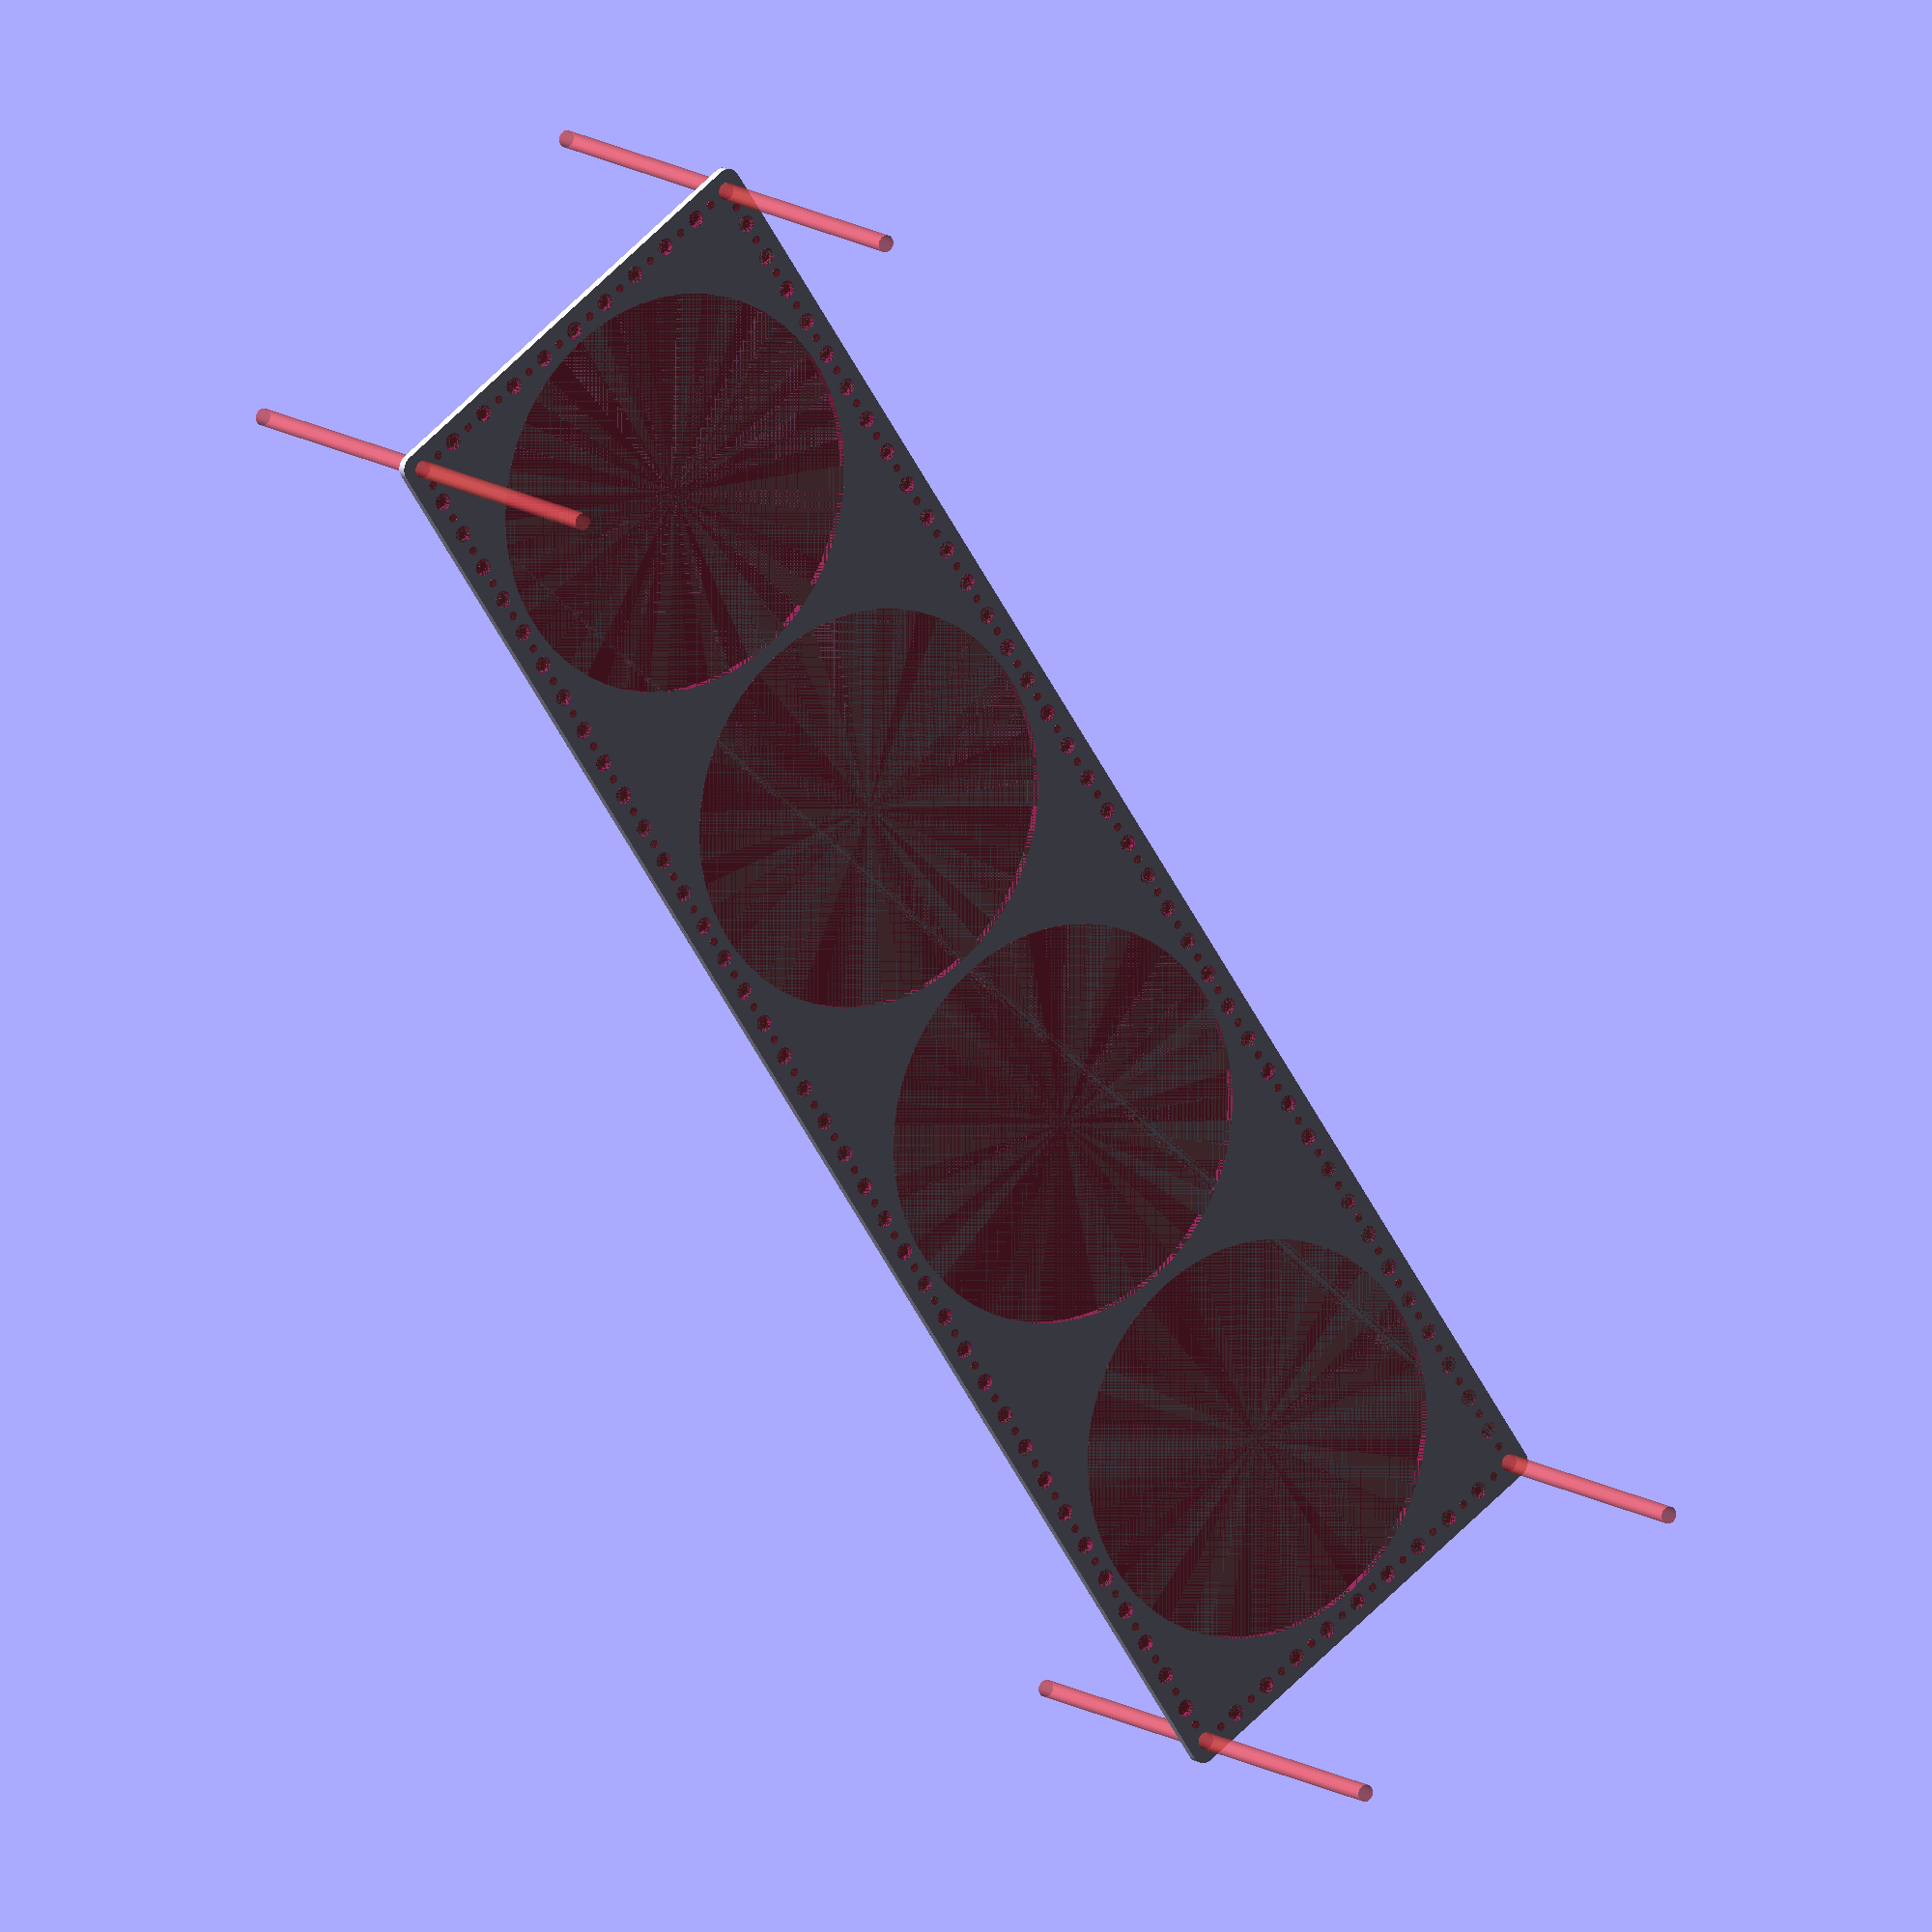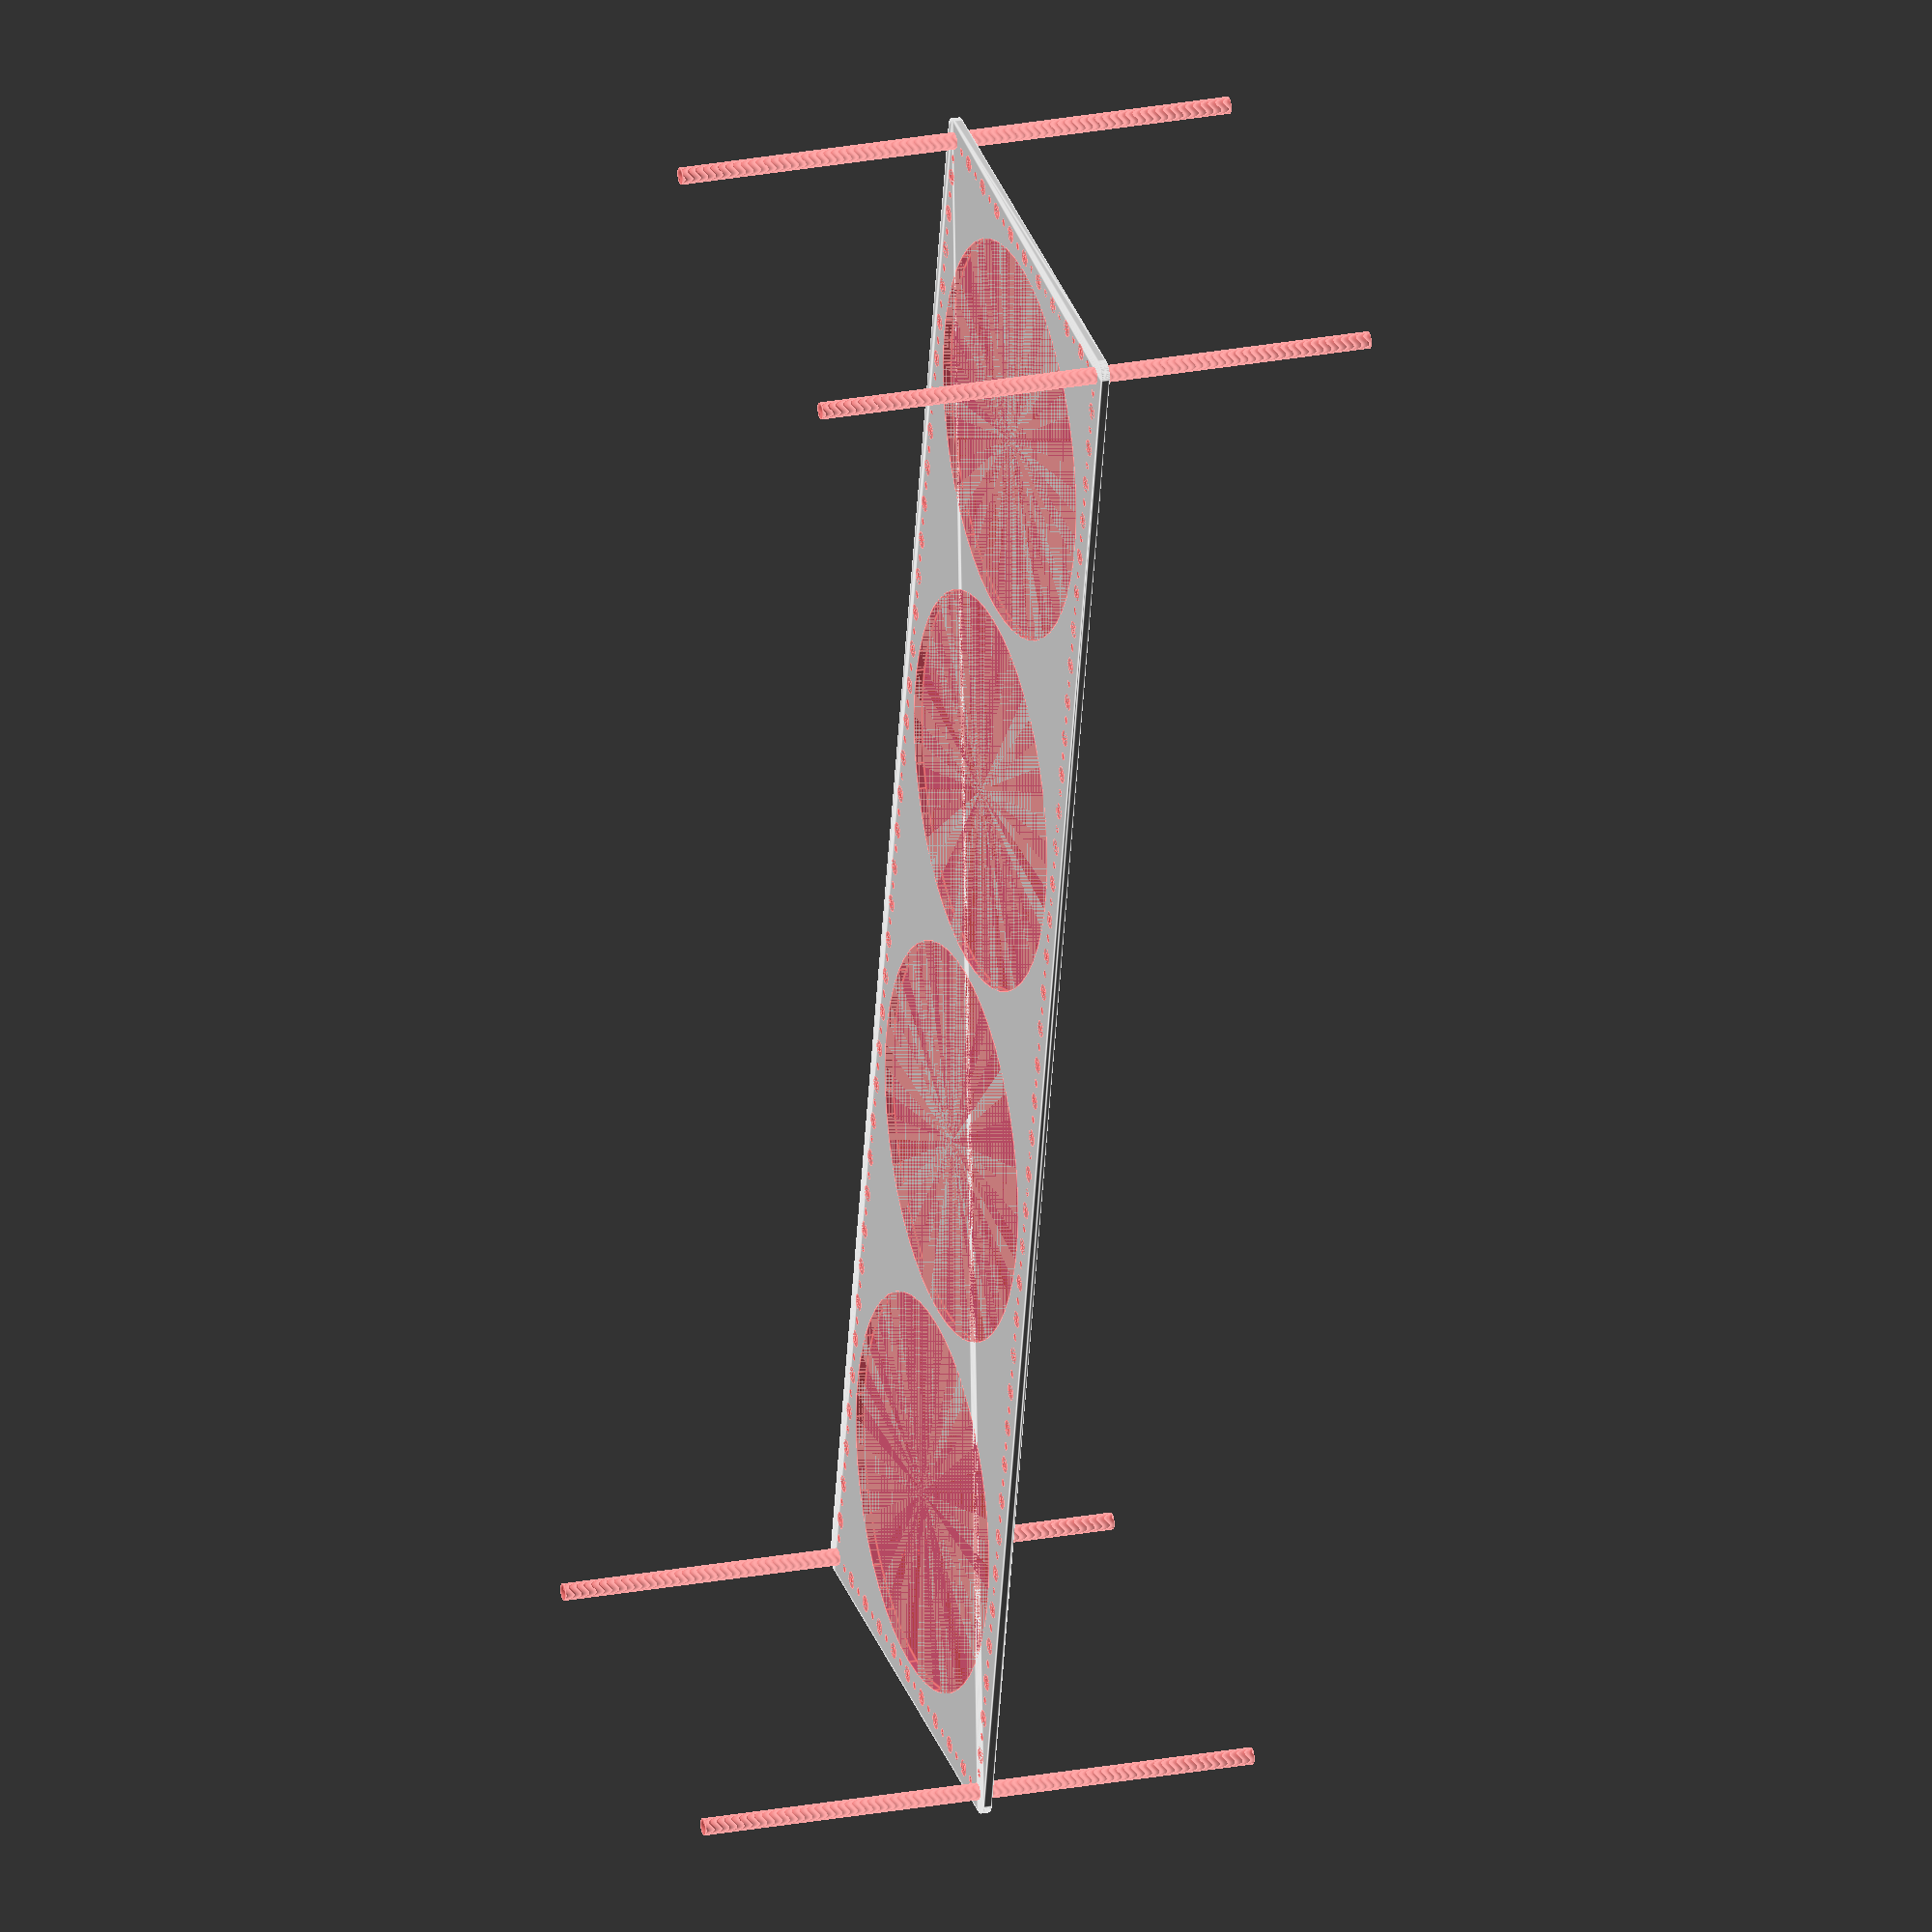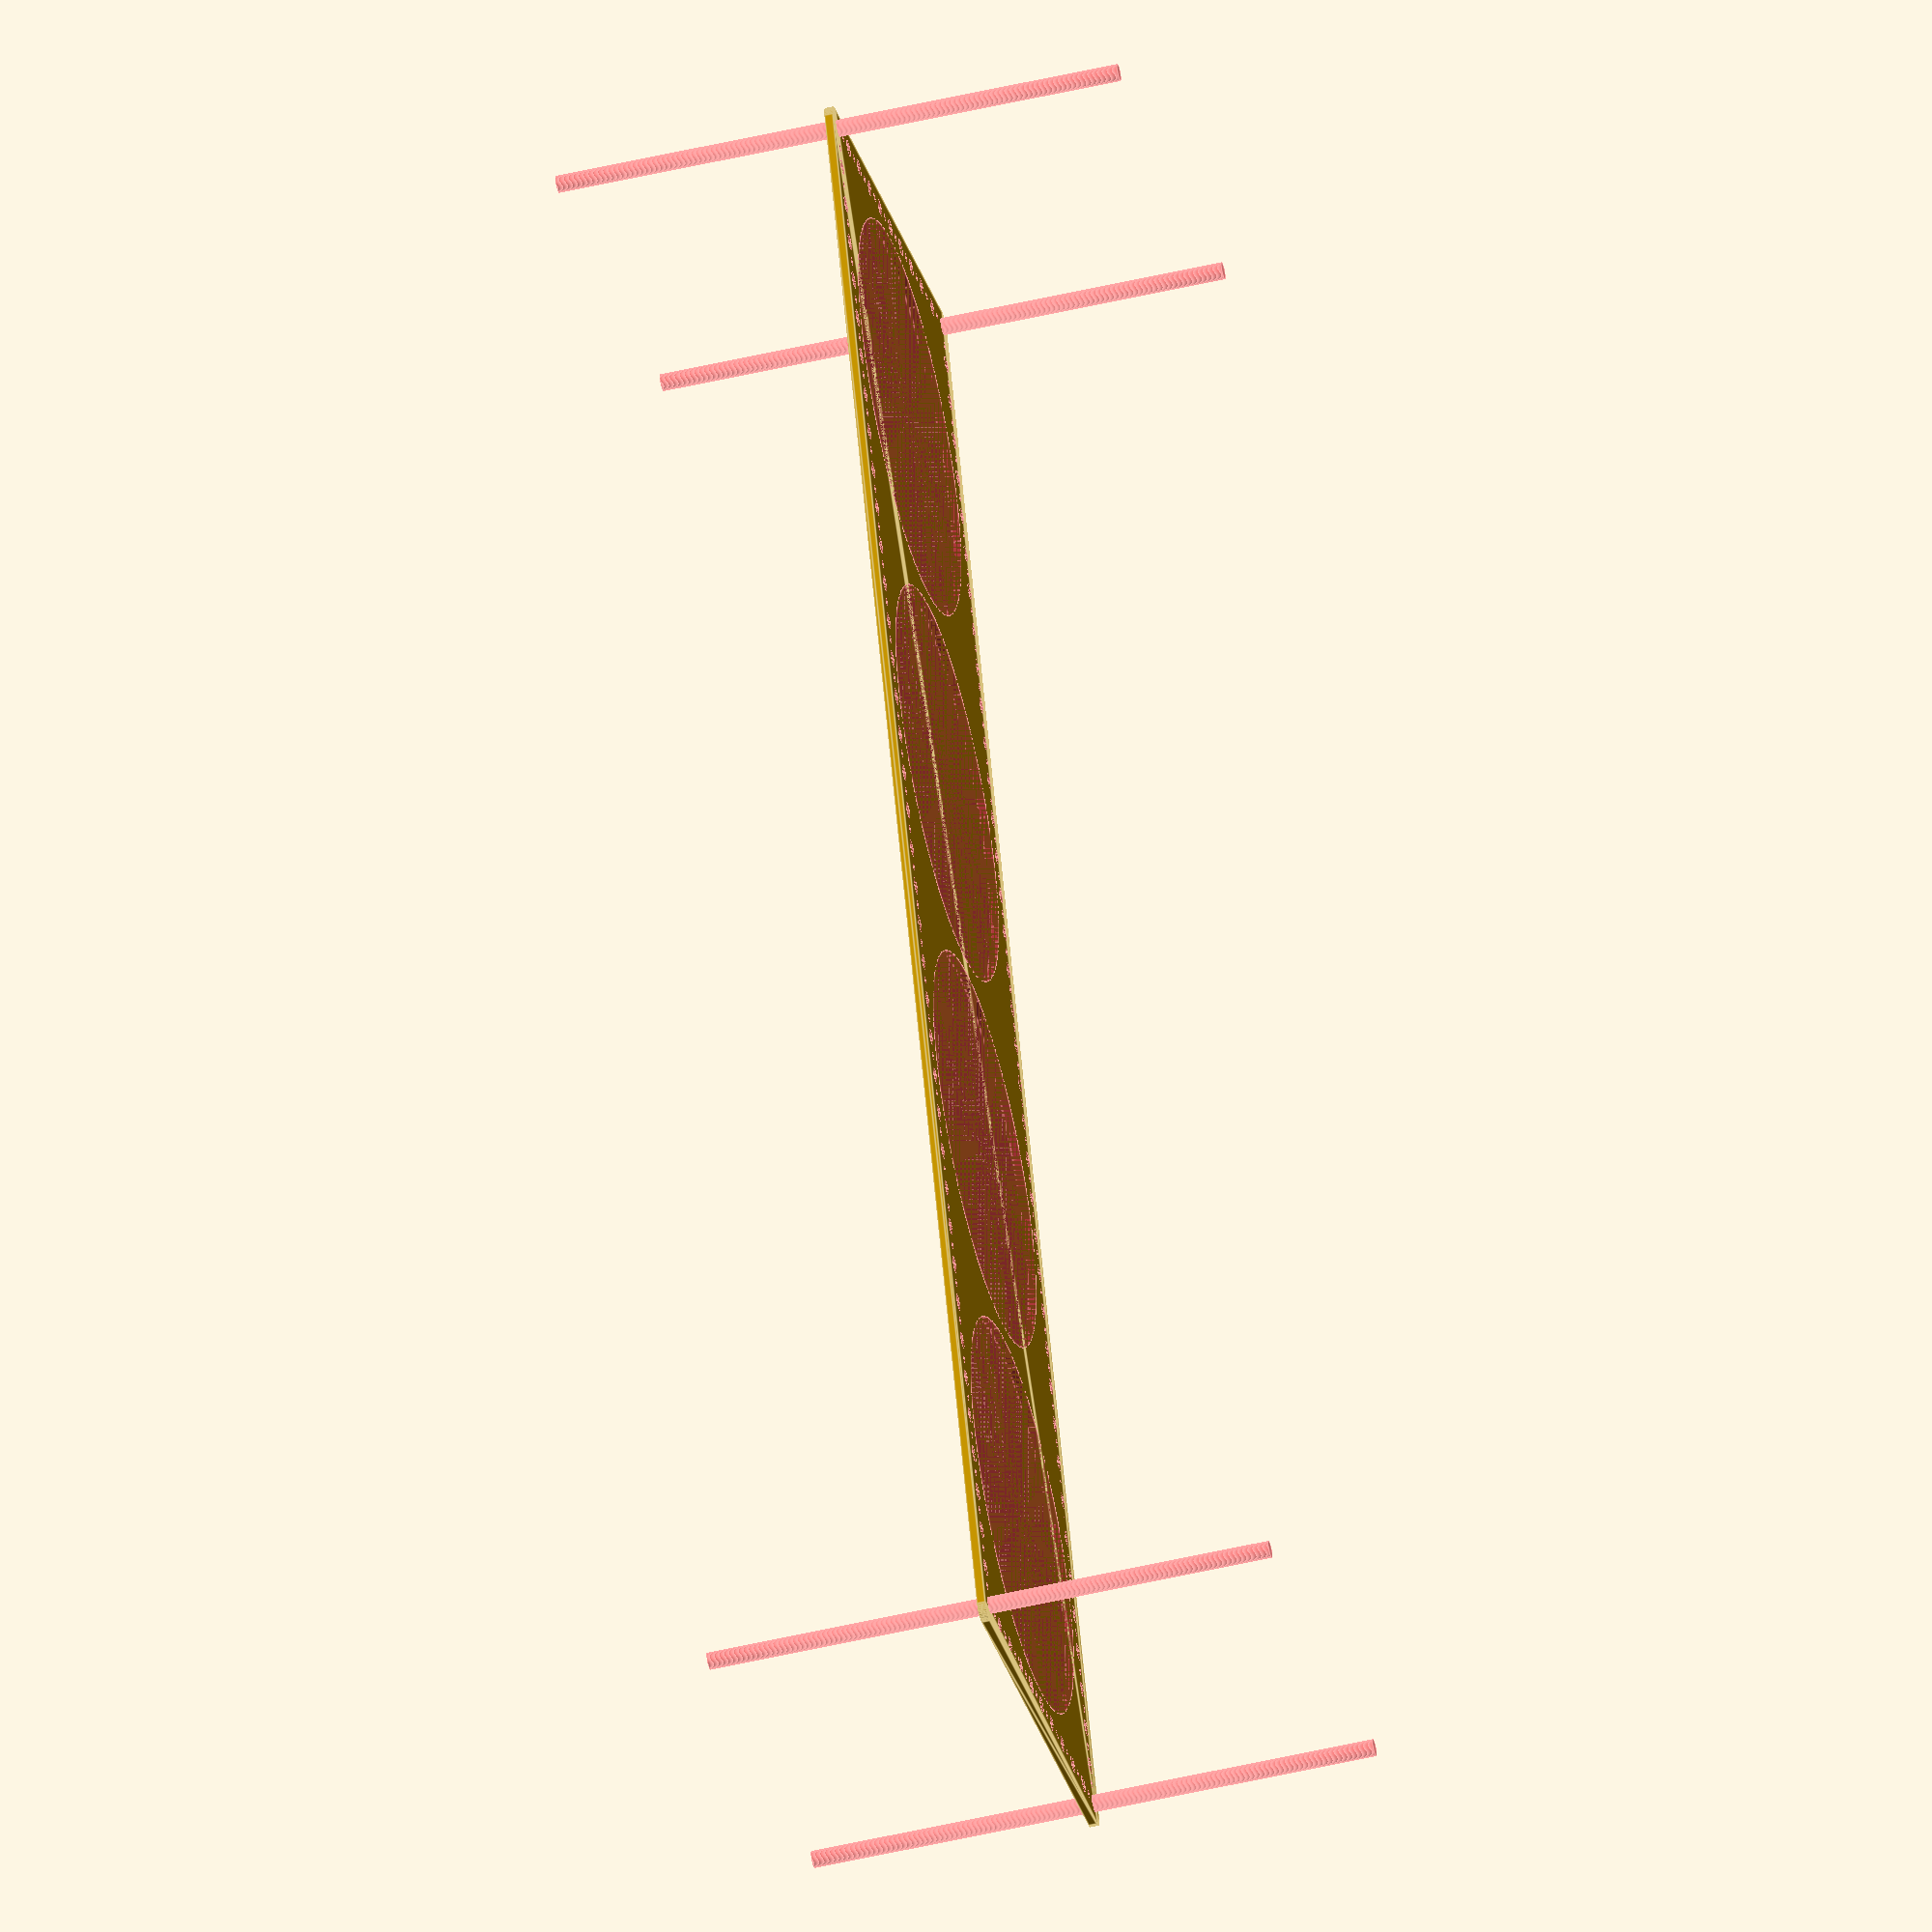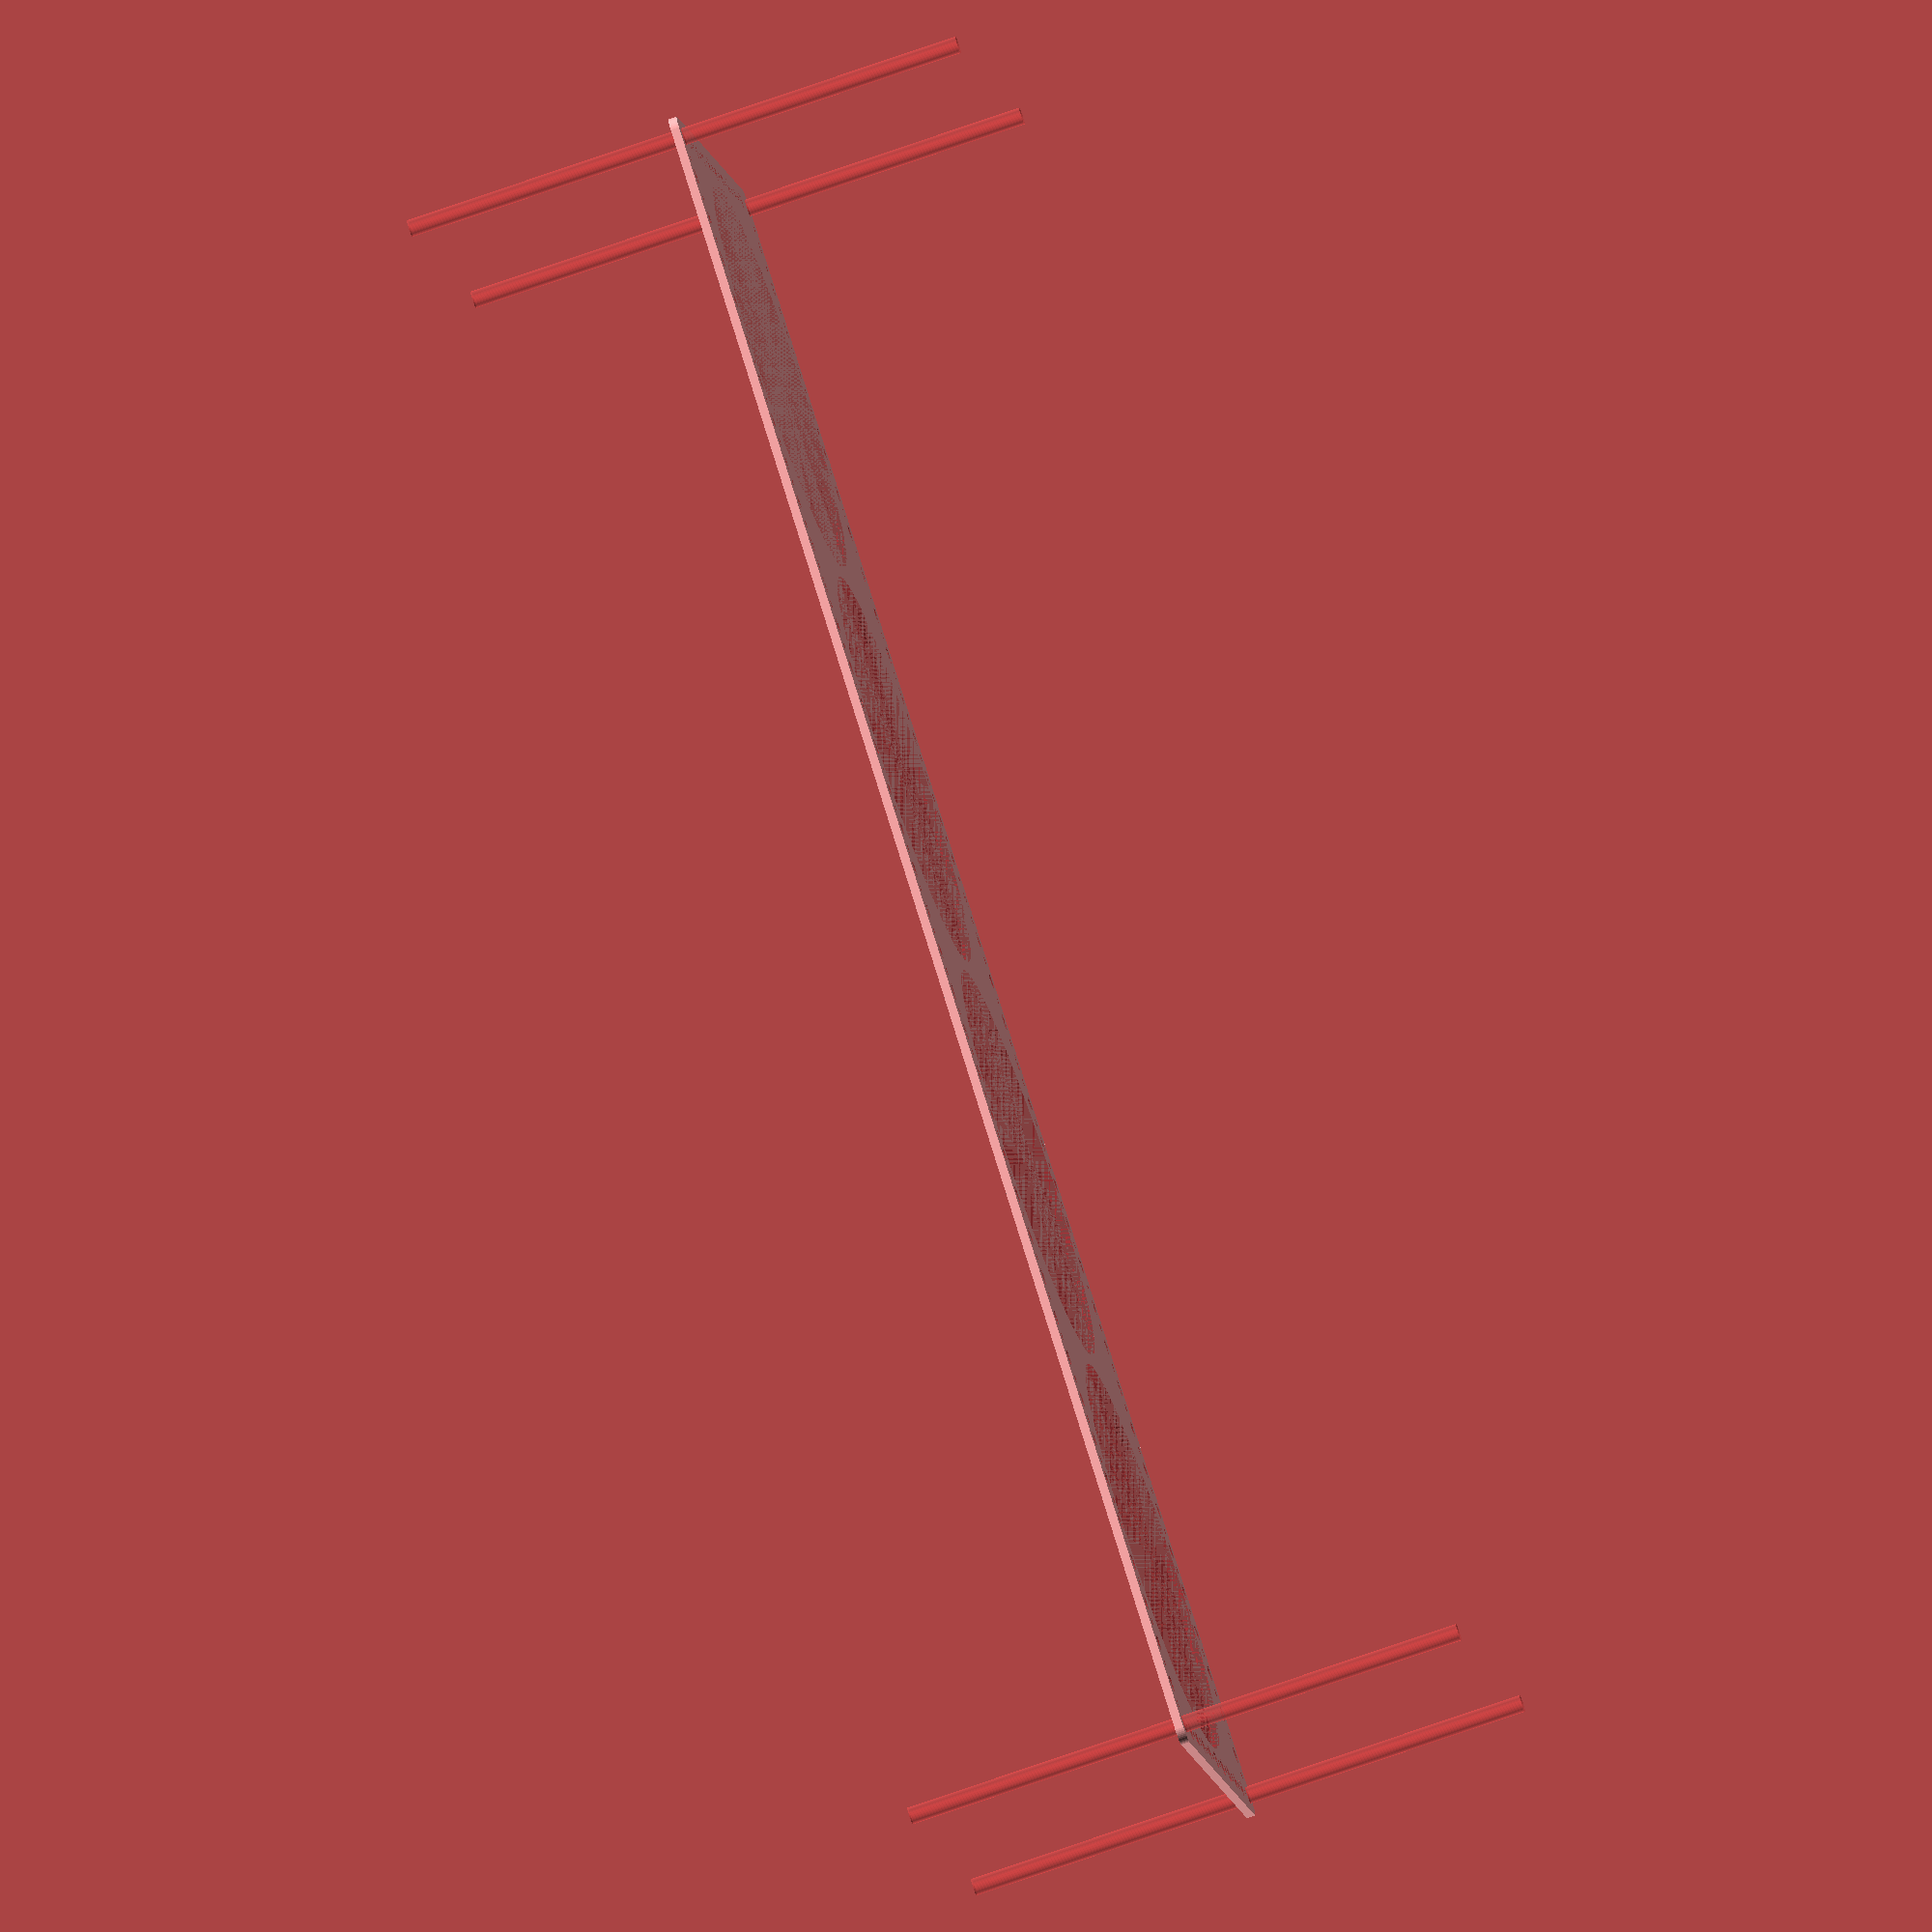
<openscad>
$fn = 50;


difference() {
	union() {
		hull() {
			translate(v = [-294.5000000000, 77.0000000000, 0]) {
				cylinder(h = 3, r = 5);
			}
			translate(v = [294.5000000000, 77.0000000000, 0]) {
				cylinder(h = 3, r = 5);
			}
			translate(v = [-294.5000000000, -77.0000000000, 0]) {
				cylinder(h = 3, r = 5);
			}
			translate(v = [294.5000000000, -77.0000000000, 0]) {
				cylinder(h = 3, r = 5);
			}
		}
	}
	union() {
		#translate(v = [-292.5000000000, -75.0000000000, 0]) {
			cylinder(h = 3, r = 3.0000000000);
		}
		#translate(v = [-292.5000000000, -60.0000000000, 0]) {
			cylinder(h = 3, r = 3.0000000000);
		}
		#translate(v = [-292.5000000000, -45.0000000000, 0]) {
			cylinder(h = 3, r = 3.0000000000);
		}
		#translate(v = [-292.5000000000, -30.0000000000, 0]) {
			cylinder(h = 3, r = 3.0000000000);
		}
		#translate(v = [-292.5000000000, -15.0000000000, 0]) {
			cylinder(h = 3, r = 3.0000000000);
		}
		#translate(v = [-292.5000000000, 0.0000000000, 0]) {
			cylinder(h = 3, r = 3.0000000000);
		}
		#translate(v = [-292.5000000000, 15.0000000000, 0]) {
			cylinder(h = 3, r = 3.0000000000);
		}
		#translate(v = [-292.5000000000, 30.0000000000, 0]) {
			cylinder(h = 3, r = 3.0000000000);
		}
		#translate(v = [-292.5000000000, 45.0000000000, 0]) {
			cylinder(h = 3, r = 3.0000000000);
		}
		#translate(v = [-292.5000000000, 60.0000000000, 0]) {
			cylinder(h = 3, r = 3.0000000000);
		}
		#translate(v = [-292.5000000000, 75.0000000000, 0]) {
			cylinder(h = 3, r = 3.0000000000);
		}
		#translate(v = [292.5000000000, -75.0000000000, 0]) {
			cylinder(h = 3, r = 3.0000000000);
		}
		#translate(v = [292.5000000000, -60.0000000000, 0]) {
			cylinder(h = 3, r = 3.0000000000);
		}
		#translate(v = [292.5000000000, -45.0000000000, 0]) {
			cylinder(h = 3, r = 3.0000000000);
		}
		#translate(v = [292.5000000000, -30.0000000000, 0]) {
			cylinder(h = 3, r = 3.0000000000);
		}
		#translate(v = [292.5000000000, -15.0000000000, 0]) {
			cylinder(h = 3, r = 3.0000000000);
		}
		#translate(v = [292.5000000000, 0.0000000000, 0]) {
			cylinder(h = 3, r = 3.0000000000);
		}
		#translate(v = [292.5000000000, 15.0000000000, 0]) {
			cylinder(h = 3, r = 3.0000000000);
		}
		#translate(v = [292.5000000000, 30.0000000000, 0]) {
			cylinder(h = 3, r = 3.0000000000);
		}
		#translate(v = [292.5000000000, 45.0000000000, 0]) {
			cylinder(h = 3, r = 3.0000000000);
		}
		#translate(v = [292.5000000000, 60.0000000000, 0]) {
			cylinder(h = 3, r = 3.0000000000);
		}
		#translate(v = [292.5000000000, 75.0000000000, 0]) {
			cylinder(h = 3, r = 3.0000000000);
		}
		#translate(v = [-292.5000000000, 75.0000000000, 0]) {
			cylinder(h = 3, r = 3.0000000000);
		}
		#translate(v = [-277.5000000000, 75.0000000000, 0]) {
			cylinder(h = 3, r = 3.0000000000);
		}
		#translate(v = [-262.5000000000, 75.0000000000, 0]) {
			cylinder(h = 3, r = 3.0000000000);
		}
		#translate(v = [-247.5000000000, 75.0000000000, 0]) {
			cylinder(h = 3, r = 3.0000000000);
		}
		#translate(v = [-232.5000000000, 75.0000000000, 0]) {
			cylinder(h = 3, r = 3.0000000000);
		}
		#translate(v = [-217.5000000000, 75.0000000000, 0]) {
			cylinder(h = 3, r = 3.0000000000);
		}
		#translate(v = [-202.5000000000, 75.0000000000, 0]) {
			cylinder(h = 3, r = 3.0000000000);
		}
		#translate(v = [-187.5000000000, 75.0000000000, 0]) {
			cylinder(h = 3, r = 3.0000000000);
		}
		#translate(v = [-172.5000000000, 75.0000000000, 0]) {
			cylinder(h = 3, r = 3.0000000000);
		}
		#translate(v = [-157.5000000000, 75.0000000000, 0]) {
			cylinder(h = 3, r = 3.0000000000);
		}
		#translate(v = [-142.5000000000, 75.0000000000, 0]) {
			cylinder(h = 3, r = 3.0000000000);
		}
		#translate(v = [-127.5000000000, 75.0000000000, 0]) {
			cylinder(h = 3, r = 3.0000000000);
		}
		#translate(v = [-112.5000000000, 75.0000000000, 0]) {
			cylinder(h = 3, r = 3.0000000000);
		}
		#translate(v = [-97.5000000000, 75.0000000000, 0]) {
			cylinder(h = 3, r = 3.0000000000);
		}
		#translate(v = [-82.5000000000, 75.0000000000, 0]) {
			cylinder(h = 3, r = 3.0000000000);
		}
		#translate(v = [-67.5000000000, 75.0000000000, 0]) {
			cylinder(h = 3, r = 3.0000000000);
		}
		#translate(v = [-52.5000000000, 75.0000000000, 0]) {
			cylinder(h = 3, r = 3.0000000000);
		}
		#translate(v = [-37.5000000000, 75.0000000000, 0]) {
			cylinder(h = 3, r = 3.0000000000);
		}
		#translate(v = [-22.5000000000, 75.0000000000, 0]) {
			cylinder(h = 3, r = 3.0000000000);
		}
		#translate(v = [-7.5000000000, 75.0000000000, 0]) {
			cylinder(h = 3, r = 3.0000000000);
		}
		#translate(v = [7.5000000000, 75.0000000000, 0]) {
			cylinder(h = 3, r = 3.0000000000);
		}
		#translate(v = [22.5000000000, 75.0000000000, 0]) {
			cylinder(h = 3, r = 3.0000000000);
		}
		#translate(v = [37.5000000000, 75.0000000000, 0]) {
			cylinder(h = 3, r = 3.0000000000);
		}
		#translate(v = [52.5000000000, 75.0000000000, 0]) {
			cylinder(h = 3, r = 3.0000000000);
		}
		#translate(v = [67.5000000000, 75.0000000000, 0]) {
			cylinder(h = 3, r = 3.0000000000);
		}
		#translate(v = [82.5000000000, 75.0000000000, 0]) {
			cylinder(h = 3, r = 3.0000000000);
		}
		#translate(v = [97.5000000000, 75.0000000000, 0]) {
			cylinder(h = 3, r = 3.0000000000);
		}
		#translate(v = [112.5000000000, 75.0000000000, 0]) {
			cylinder(h = 3, r = 3.0000000000);
		}
		#translate(v = [127.5000000000, 75.0000000000, 0]) {
			cylinder(h = 3, r = 3.0000000000);
		}
		#translate(v = [142.5000000000, 75.0000000000, 0]) {
			cylinder(h = 3, r = 3.0000000000);
		}
		#translate(v = [157.5000000000, 75.0000000000, 0]) {
			cylinder(h = 3, r = 3.0000000000);
		}
		#translate(v = [172.5000000000, 75.0000000000, 0]) {
			cylinder(h = 3, r = 3.0000000000);
		}
		#translate(v = [187.5000000000, 75.0000000000, 0]) {
			cylinder(h = 3, r = 3.0000000000);
		}
		#translate(v = [202.5000000000, 75.0000000000, 0]) {
			cylinder(h = 3, r = 3.0000000000);
		}
		#translate(v = [217.5000000000, 75.0000000000, 0]) {
			cylinder(h = 3, r = 3.0000000000);
		}
		#translate(v = [232.5000000000, 75.0000000000, 0]) {
			cylinder(h = 3, r = 3.0000000000);
		}
		#translate(v = [247.5000000000, 75.0000000000, 0]) {
			cylinder(h = 3, r = 3.0000000000);
		}
		#translate(v = [262.5000000000, 75.0000000000, 0]) {
			cylinder(h = 3, r = 3.0000000000);
		}
		#translate(v = [277.5000000000, 75.0000000000, 0]) {
			cylinder(h = 3, r = 3.0000000000);
		}
		#translate(v = [292.5000000000, 75.0000000000, 0]) {
			cylinder(h = 3, r = 3.0000000000);
		}
		#translate(v = [-292.5000000000, -75.0000000000, 0]) {
			cylinder(h = 3, r = 3.0000000000);
		}
		#translate(v = [-277.5000000000, -75.0000000000, 0]) {
			cylinder(h = 3, r = 3.0000000000);
		}
		#translate(v = [-262.5000000000, -75.0000000000, 0]) {
			cylinder(h = 3, r = 3.0000000000);
		}
		#translate(v = [-247.5000000000, -75.0000000000, 0]) {
			cylinder(h = 3, r = 3.0000000000);
		}
		#translate(v = [-232.5000000000, -75.0000000000, 0]) {
			cylinder(h = 3, r = 3.0000000000);
		}
		#translate(v = [-217.5000000000, -75.0000000000, 0]) {
			cylinder(h = 3, r = 3.0000000000);
		}
		#translate(v = [-202.5000000000, -75.0000000000, 0]) {
			cylinder(h = 3, r = 3.0000000000);
		}
		#translate(v = [-187.5000000000, -75.0000000000, 0]) {
			cylinder(h = 3, r = 3.0000000000);
		}
		#translate(v = [-172.5000000000, -75.0000000000, 0]) {
			cylinder(h = 3, r = 3.0000000000);
		}
		#translate(v = [-157.5000000000, -75.0000000000, 0]) {
			cylinder(h = 3, r = 3.0000000000);
		}
		#translate(v = [-142.5000000000, -75.0000000000, 0]) {
			cylinder(h = 3, r = 3.0000000000);
		}
		#translate(v = [-127.5000000000, -75.0000000000, 0]) {
			cylinder(h = 3, r = 3.0000000000);
		}
		#translate(v = [-112.5000000000, -75.0000000000, 0]) {
			cylinder(h = 3, r = 3.0000000000);
		}
		#translate(v = [-97.5000000000, -75.0000000000, 0]) {
			cylinder(h = 3, r = 3.0000000000);
		}
		#translate(v = [-82.5000000000, -75.0000000000, 0]) {
			cylinder(h = 3, r = 3.0000000000);
		}
		#translate(v = [-67.5000000000, -75.0000000000, 0]) {
			cylinder(h = 3, r = 3.0000000000);
		}
		#translate(v = [-52.5000000000, -75.0000000000, 0]) {
			cylinder(h = 3, r = 3.0000000000);
		}
		#translate(v = [-37.5000000000, -75.0000000000, 0]) {
			cylinder(h = 3, r = 3.0000000000);
		}
		#translate(v = [-22.5000000000, -75.0000000000, 0]) {
			cylinder(h = 3, r = 3.0000000000);
		}
		#translate(v = [-7.5000000000, -75.0000000000, 0]) {
			cylinder(h = 3, r = 3.0000000000);
		}
		#translate(v = [7.5000000000, -75.0000000000, 0]) {
			cylinder(h = 3, r = 3.0000000000);
		}
		#translate(v = [22.5000000000, -75.0000000000, 0]) {
			cylinder(h = 3, r = 3.0000000000);
		}
		#translate(v = [37.5000000000, -75.0000000000, 0]) {
			cylinder(h = 3, r = 3.0000000000);
		}
		#translate(v = [52.5000000000, -75.0000000000, 0]) {
			cylinder(h = 3, r = 3.0000000000);
		}
		#translate(v = [67.5000000000, -75.0000000000, 0]) {
			cylinder(h = 3, r = 3.0000000000);
		}
		#translate(v = [82.5000000000, -75.0000000000, 0]) {
			cylinder(h = 3, r = 3.0000000000);
		}
		#translate(v = [97.5000000000, -75.0000000000, 0]) {
			cylinder(h = 3, r = 3.0000000000);
		}
		#translate(v = [112.5000000000, -75.0000000000, 0]) {
			cylinder(h = 3, r = 3.0000000000);
		}
		#translate(v = [127.5000000000, -75.0000000000, 0]) {
			cylinder(h = 3, r = 3.0000000000);
		}
		#translate(v = [142.5000000000, -75.0000000000, 0]) {
			cylinder(h = 3, r = 3.0000000000);
		}
		#translate(v = [157.5000000000, -75.0000000000, 0]) {
			cylinder(h = 3, r = 3.0000000000);
		}
		#translate(v = [172.5000000000, -75.0000000000, 0]) {
			cylinder(h = 3, r = 3.0000000000);
		}
		#translate(v = [187.5000000000, -75.0000000000, 0]) {
			cylinder(h = 3, r = 3.0000000000);
		}
		#translate(v = [202.5000000000, -75.0000000000, 0]) {
			cylinder(h = 3, r = 3.0000000000);
		}
		#translate(v = [217.5000000000, -75.0000000000, 0]) {
			cylinder(h = 3, r = 3.0000000000);
		}
		#translate(v = [232.5000000000, -75.0000000000, 0]) {
			cylinder(h = 3, r = 3.0000000000);
		}
		#translate(v = [247.5000000000, -75.0000000000, 0]) {
			cylinder(h = 3, r = 3.0000000000);
		}
		#translate(v = [262.5000000000, -75.0000000000, 0]) {
			cylinder(h = 3, r = 3.0000000000);
		}
		#translate(v = [277.5000000000, -75.0000000000, 0]) {
			cylinder(h = 3, r = 3.0000000000);
		}
		#translate(v = [292.5000000000, -75.0000000000, 0]) {
			cylinder(h = 3, r = 3.0000000000);
		}
		#translate(v = [-292.5000000000, -75.0000000000, -100.0000000000]) {
			cylinder(h = 200, r = 3.0000000000);
		}
		#translate(v = [-292.5000000000, 75.0000000000, -100.0000000000]) {
			cylinder(h = 200, r = 3.0000000000);
		}
		#translate(v = [292.5000000000, -75.0000000000, -100.0000000000]) {
			cylinder(h = 200, r = 3.0000000000);
		}
		#translate(v = [292.5000000000, 75.0000000000, -100.0000000000]) {
			cylinder(h = 200, r = 3.0000000000);
		}
		#translate(v = [-292.5000000000, -75.0000000000, 0]) {
			cylinder(h = 3, r = 1.5000000000);
		}
		#translate(v = [-292.5000000000, -67.5000000000, 0]) {
			cylinder(h = 3, r = 1.5000000000);
		}
		#translate(v = [-292.5000000000, -60.0000000000, 0]) {
			cylinder(h = 3, r = 1.5000000000);
		}
		#translate(v = [-292.5000000000, -52.5000000000, 0]) {
			cylinder(h = 3, r = 1.5000000000);
		}
		#translate(v = [-292.5000000000, -45.0000000000, 0]) {
			cylinder(h = 3, r = 1.5000000000);
		}
		#translate(v = [-292.5000000000, -37.5000000000, 0]) {
			cylinder(h = 3, r = 1.5000000000);
		}
		#translate(v = [-292.5000000000, -30.0000000000, 0]) {
			cylinder(h = 3, r = 1.5000000000);
		}
		#translate(v = [-292.5000000000, -22.5000000000, 0]) {
			cylinder(h = 3, r = 1.5000000000);
		}
		#translate(v = [-292.5000000000, -15.0000000000, 0]) {
			cylinder(h = 3, r = 1.5000000000);
		}
		#translate(v = [-292.5000000000, -7.5000000000, 0]) {
			cylinder(h = 3, r = 1.5000000000);
		}
		#translate(v = [-292.5000000000, 0.0000000000, 0]) {
			cylinder(h = 3, r = 1.5000000000);
		}
		#translate(v = [-292.5000000000, 7.5000000000, 0]) {
			cylinder(h = 3, r = 1.5000000000);
		}
		#translate(v = [-292.5000000000, 15.0000000000, 0]) {
			cylinder(h = 3, r = 1.5000000000);
		}
		#translate(v = [-292.5000000000, 22.5000000000, 0]) {
			cylinder(h = 3, r = 1.5000000000);
		}
		#translate(v = [-292.5000000000, 30.0000000000, 0]) {
			cylinder(h = 3, r = 1.5000000000);
		}
		#translate(v = [-292.5000000000, 37.5000000000, 0]) {
			cylinder(h = 3, r = 1.5000000000);
		}
		#translate(v = [-292.5000000000, 45.0000000000, 0]) {
			cylinder(h = 3, r = 1.5000000000);
		}
		#translate(v = [-292.5000000000, 52.5000000000, 0]) {
			cylinder(h = 3, r = 1.5000000000);
		}
		#translate(v = [-292.5000000000, 60.0000000000, 0]) {
			cylinder(h = 3, r = 1.5000000000);
		}
		#translate(v = [-292.5000000000, 67.5000000000, 0]) {
			cylinder(h = 3, r = 1.5000000000);
		}
		#translate(v = [-292.5000000000, 75.0000000000, 0]) {
			cylinder(h = 3, r = 1.5000000000);
		}
		#translate(v = [292.5000000000, -75.0000000000, 0]) {
			cylinder(h = 3, r = 1.5000000000);
		}
		#translate(v = [292.5000000000, -67.5000000000, 0]) {
			cylinder(h = 3, r = 1.5000000000);
		}
		#translate(v = [292.5000000000, -60.0000000000, 0]) {
			cylinder(h = 3, r = 1.5000000000);
		}
		#translate(v = [292.5000000000, -52.5000000000, 0]) {
			cylinder(h = 3, r = 1.5000000000);
		}
		#translate(v = [292.5000000000, -45.0000000000, 0]) {
			cylinder(h = 3, r = 1.5000000000);
		}
		#translate(v = [292.5000000000, -37.5000000000, 0]) {
			cylinder(h = 3, r = 1.5000000000);
		}
		#translate(v = [292.5000000000, -30.0000000000, 0]) {
			cylinder(h = 3, r = 1.5000000000);
		}
		#translate(v = [292.5000000000, -22.5000000000, 0]) {
			cylinder(h = 3, r = 1.5000000000);
		}
		#translate(v = [292.5000000000, -15.0000000000, 0]) {
			cylinder(h = 3, r = 1.5000000000);
		}
		#translate(v = [292.5000000000, -7.5000000000, 0]) {
			cylinder(h = 3, r = 1.5000000000);
		}
		#translate(v = [292.5000000000, 0.0000000000, 0]) {
			cylinder(h = 3, r = 1.5000000000);
		}
		#translate(v = [292.5000000000, 7.5000000000, 0]) {
			cylinder(h = 3, r = 1.5000000000);
		}
		#translate(v = [292.5000000000, 15.0000000000, 0]) {
			cylinder(h = 3, r = 1.5000000000);
		}
		#translate(v = [292.5000000000, 22.5000000000, 0]) {
			cylinder(h = 3, r = 1.5000000000);
		}
		#translate(v = [292.5000000000, 30.0000000000, 0]) {
			cylinder(h = 3, r = 1.5000000000);
		}
		#translate(v = [292.5000000000, 37.5000000000, 0]) {
			cylinder(h = 3, r = 1.5000000000);
		}
		#translate(v = [292.5000000000, 45.0000000000, 0]) {
			cylinder(h = 3, r = 1.5000000000);
		}
		#translate(v = [292.5000000000, 52.5000000000, 0]) {
			cylinder(h = 3, r = 1.5000000000);
		}
		#translate(v = [292.5000000000, 60.0000000000, 0]) {
			cylinder(h = 3, r = 1.5000000000);
		}
		#translate(v = [292.5000000000, 67.5000000000, 0]) {
			cylinder(h = 3, r = 1.5000000000);
		}
		#translate(v = [292.5000000000, 75.0000000000, 0]) {
			cylinder(h = 3, r = 1.5000000000);
		}
		#translate(v = [-292.5000000000, 75.0000000000, 0]) {
			cylinder(h = 3, r = 1.5000000000);
		}
		#translate(v = [-285.0000000000, 75.0000000000, 0]) {
			cylinder(h = 3, r = 1.5000000000);
		}
		#translate(v = [-277.5000000000, 75.0000000000, 0]) {
			cylinder(h = 3, r = 1.5000000000);
		}
		#translate(v = [-270.0000000000, 75.0000000000, 0]) {
			cylinder(h = 3, r = 1.5000000000);
		}
		#translate(v = [-262.5000000000, 75.0000000000, 0]) {
			cylinder(h = 3, r = 1.5000000000);
		}
		#translate(v = [-255.0000000000, 75.0000000000, 0]) {
			cylinder(h = 3, r = 1.5000000000);
		}
		#translate(v = [-247.5000000000, 75.0000000000, 0]) {
			cylinder(h = 3, r = 1.5000000000);
		}
		#translate(v = [-240.0000000000, 75.0000000000, 0]) {
			cylinder(h = 3, r = 1.5000000000);
		}
		#translate(v = [-232.5000000000, 75.0000000000, 0]) {
			cylinder(h = 3, r = 1.5000000000);
		}
		#translate(v = [-225.0000000000, 75.0000000000, 0]) {
			cylinder(h = 3, r = 1.5000000000);
		}
		#translate(v = [-217.5000000000, 75.0000000000, 0]) {
			cylinder(h = 3, r = 1.5000000000);
		}
		#translate(v = [-210.0000000000, 75.0000000000, 0]) {
			cylinder(h = 3, r = 1.5000000000);
		}
		#translate(v = [-202.5000000000, 75.0000000000, 0]) {
			cylinder(h = 3, r = 1.5000000000);
		}
		#translate(v = [-195.0000000000, 75.0000000000, 0]) {
			cylinder(h = 3, r = 1.5000000000);
		}
		#translate(v = [-187.5000000000, 75.0000000000, 0]) {
			cylinder(h = 3, r = 1.5000000000);
		}
		#translate(v = [-180.0000000000, 75.0000000000, 0]) {
			cylinder(h = 3, r = 1.5000000000);
		}
		#translate(v = [-172.5000000000, 75.0000000000, 0]) {
			cylinder(h = 3, r = 1.5000000000);
		}
		#translate(v = [-165.0000000000, 75.0000000000, 0]) {
			cylinder(h = 3, r = 1.5000000000);
		}
		#translate(v = [-157.5000000000, 75.0000000000, 0]) {
			cylinder(h = 3, r = 1.5000000000);
		}
		#translate(v = [-150.0000000000, 75.0000000000, 0]) {
			cylinder(h = 3, r = 1.5000000000);
		}
		#translate(v = [-142.5000000000, 75.0000000000, 0]) {
			cylinder(h = 3, r = 1.5000000000);
		}
		#translate(v = [-135.0000000000, 75.0000000000, 0]) {
			cylinder(h = 3, r = 1.5000000000);
		}
		#translate(v = [-127.5000000000, 75.0000000000, 0]) {
			cylinder(h = 3, r = 1.5000000000);
		}
		#translate(v = [-120.0000000000, 75.0000000000, 0]) {
			cylinder(h = 3, r = 1.5000000000);
		}
		#translate(v = [-112.5000000000, 75.0000000000, 0]) {
			cylinder(h = 3, r = 1.5000000000);
		}
		#translate(v = [-105.0000000000, 75.0000000000, 0]) {
			cylinder(h = 3, r = 1.5000000000);
		}
		#translate(v = [-97.5000000000, 75.0000000000, 0]) {
			cylinder(h = 3, r = 1.5000000000);
		}
		#translate(v = [-90.0000000000, 75.0000000000, 0]) {
			cylinder(h = 3, r = 1.5000000000);
		}
		#translate(v = [-82.5000000000, 75.0000000000, 0]) {
			cylinder(h = 3, r = 1.5000000000);
		}
		#translate(v = [-75.0000000000, 75.0000000000, 0]) {
			cylinder(h = 3, r = 1.5000000000);
		}
		#translate(v = [-67.5000000000, 75.0000000000, 0]) {
			cylinder(h = 3, r = 1.5000000000);
		}
		#translate(v = [-60.0000000000, 75.0000000000, 0]) {
			cylinder(h = 3, r = 1.5000000000);
		}
		#translate(v = [-52.5000000000, 75.0000000000, 0]) {
			cylinder(h = 3, r = 1.5000000000);
		}
		#translate(v = [-45.0000000000, 75.0000000000, 0]) {
			cylinder(h = 3, r = 1.5000000000);
		}
		#translate(v = [-37.5000000000, 75.0000000000, 0]) {
			cylinder(h = 3, r = 1.5000000000);
		}
		#translate(v = [-30.0000000000, 75.0000000000, 0]) {
			cylinder(h = 3, r = 1.5000000000);
		}
		#translate(v = [-22.5000000000, 75.0000000000, 0]) {
			cylinder(h = 3, r = 1.5000000000);
		}
		#translate(v = [-15.0000000000, 75.0000000000, 0]) {
			cylinder(h = 3, r = 1.5000000000);
		}
		#translate(v = [-7.5000000000, 75.0000000000, 0]) {
			cylinder(h = 3, r = 1.5000000000);
		}
		#translate(v = [0.0000000000, 75.0000000000, 0]) {
			cylinder(h = 3, r = 1.5000000000);
		}
		#translate(v = [7.5000000000, 75.0000000000, 0]) {
			cylinder(h = 3, r = 1.5000000000);
		}
		#translate(v = [15.0000000000, 75.0000000000, 0]) {
			cylinder(h = 3, r = 1.5000000000);
		}
		#translate(v = [22.5000000000, 75.0000000000, 0]) {
			cylinder(h = 3, r = 1.5000000000);
		}
		#translate(v = [30.0000000000, 75.0000000000, 0]) {
			cylinder(h = 3, r = 1.5000000000);
		}
		#translate(v = [37.5000000000, 75.0000000000, 0]) {
			cylinder(h = 3, r = 1.5000000000);
		}
		#translate(v = [45.0000000000, 75.0000000000, 0]) {
			cylinder(h = 3, r = 1.5000000000);
		}
		#translate(v = [52.5000000000, 75.0000000000, 0]) {
			cylinder(h = 3, r = 1.5000000000);
		}
		#translate(v = [60.0000000000, 75.0000000000, 0]) {
			cylinder(h = 3, r = 1.5000000000);
		}
		#translate(v = [67.5000000000, 75.0000000000, 0]) {
			cylinder(h = 3, r = 1.5000000000);
		}
		#translate(v = [75.0000000000, 75.0000000000, 0]) {
			cylinder(h = 3, r = 1.5000000000);
		}
		#translate(v = [82.5000000000, 75.0000000000, 0]) {
			cylinder(h = 3, r = 1.5000000000);
		}
		#translate(v = [90.0000000000, 75.0000000000, 0]) {
			cylinder(h = 3, r = 1.5000000000);
		}
		#translate(v = [97.5000000000, 75.0000000000, 0]) {
			cylinder(h = 3, r = 1.5000000000);
		}
		#translate(v = [105.0000000000, 75.0000000000, 0]) {
			cylinder(h = 3, r = 1.5000000000);
		}
		#translate(v = [112.5000000000, 75.0000000000, 0]) {
			cylinder(h = 3, r = 1.5000000000);
		}
		#translate(v = [120.0000000000, 75.0000000000, 0]) {
			cylinder(h = 3, r = 1.5000000000);
		}
		#translate(v = [127.5000000000, 75.0000000000, 0]) {
			cylinder(h = 3, r = 1.5000000000);
		}
		#translate(v = [135.0000000000, 75.0000000000, 0]) {
			cylinder(h = 3, r = 1.5000000000);
		}
		#translate(v = [142.5000000000, 75.0000000000, 0]) {
			cylinder(h = 3, r = 1.5000000000);
		}
		#translate(v = [150.0000000000, 75.0000000000, 0]) {
			cylinder(h = 3, r = 1.5000000000);
		}
		#translate(v = [157.5000000000, 75.0000000000, 0]) {
			cylinder(h = 3, r = 1.5000000000);
		}
		#translate(v = [165.0000000000, 75.0000000000, 0]) {
			cylinder(h = 3, r = 1.5000000000);
		}
		#translate(v = [172.5000000000, 75.0000000000, 0]) {
			cylinder(h = 3, r = 1.5000000000);
		}
		#translate(v = [180.0000000000, 75.0000000000, 0]) {
			cylinder(h = 3, r = 1.5000000000);
		}
		#translate(v = [187.5000000000, 75.0000000000, 0]) {
			cylinder(h = 3, r = 1.5000000000);
		}
		#translate(v = [195.0000000000, 75.0000000000, 0]) {
			cylinder(h = 3, r = 1.5000000000);
		}
		#translate(v = [202.5000000000, 75.0000000000, 0]) {
			cylinder(h = 3, r = 1.5000000000);
		}
		#translate(v = [210.0000000000, 75.0000000000, 0]) {
			cylinder(h = 3, r = 1.5000000000);
		}
		#translate(v = [217.5000000000, 75.0000000000, 0]) {
			cylinder(h = 3, r = 1.5000000000);
		}
		#translate(v = [225.0000000000, 75.0000000000, 0]) {
			cylinder(h = 3, r = 1.5000000000);
		}
		#translate(v = [232.5000000000, 75.0000000000, 0]) {
			cylinder(h = 3, r = 1.5000000000);
		}
		#translate(v = [240.0000000000, 75.0000000000, 0]) {
			cylinder(h = 3, r = 1.5000000000);
		}
		#translate(v = [247.5000000000, 75.0000000000, 0]) {
			cylinder(h = 3, r = 1.5000000000);
		}
		#translate(v = [255.0000000000, 75.0000000000, 0]) {
			cylinder(h = 3, r = 1.5000000000);
		}
		#translate(v = [262.5000000000, 75.0000000000, 0]) {
			cylinder(h = 3, r = 1.5000000000);
		}
		#translate(v = [270.0000000000, 75.0000000000, 0]) {
			cylinder(h = 3, r = 1.5000000000);
		}
		#translate(v = [277.5000000000, 75.0000000000, 0]) {
			cylinder(h = 3, r = 1.5000000000);
		}
		#translate(v = [285.0000000000, 75.0000000000, 0]) {
			cylinder(h = 3, r = 1.5000000000);
		}
		#translate(v = [292.5000000000, 75.0000000000, 0]) {
			cylinder(h = 3, r = 1.5000000000);
		}
		#translate(v = [-292.5000000000, -75.0000000000, 0]) {
			cylinder(h = 3, r = 1.5000000000);
		}
		#translate(v = [-285.0000000000, -75.0000000000, 0]) {
			cylinder(h = 3, r = 1.5000000000);
		}
		#translate(v = [-277.5000000000, -75.0000000000, 0]) {
			cylinder(h = 3, r = 1.5000000000);
		}
		#translate(v = [-270.0000000000, -75.0000000000, 0]) {
			cylinder(h = 3, r = 1.5000000000);
		}
		#translate(v = [-262.5000000000, -75.0000000000, 0]) {
			cylinder(h = 3, r = 1.5000000000);
		}
		#translate(v = [-255.0000000000, -75.0000000000, 0]) {
			cylinder(h = 3, r = 1.5000000000);
		}
		#translate(v = [-247.5000000000, -75.0000000000, 0]) {
			cylinder(h = 3, r = 1.5000000000);
		}
		#translate(v = [-240.0000000000, -75.0000000000, 0]) {
			cylinder(h = 3, r = 1.5000000000);
		}
		#translate(v = [-232.5000000000, -75.0000000000, 0]) {
			cylinder(h = 3, r = 1.5000000000);
		}
		#translate(v = [-225.0000000000, -75.0000000000, 0]) {
			cylinder(h = 3, r = 1.5000000000);
		}
		#translate(v = [-217.5000000000, -75.0000000000, 0]) {
			cylinder(h = 3, r = 1.5000000000);
		}
		#translate(v = [-210.0000000000, -75.0000000000, 0]) {
			cylinder(h = 3, r = 1.5000000000);
		}
		#translate(v = [-202.5000000000, -75.0000000000, 0]) {
			cylinder(h = 3, r = 1.5000000000);
		}
		#translate(v = [-195.0000000000, -75.0000000000, 0]) {
			cylinder(h = 3, r = 1.5000000000);
		}
		#translate(v = [-187.5000000000, -75.0000000000, 0]) {
			cylinder(h = 3, r = 1.5000000000);
		}
		#translate(v = [-180.0000000000, -75.0000000000, 0]) {
			cylinder(h = 3, r = 1.5000000000);
		}
		#translate(v = [-172.5000000000, -75.0000000000, 0]) {
			cylinder(h = 3, r = 1.5000000000);
		}
		#translate(v = [-165.0000000000, -75.0000000000, 0]) {
			cylinder(h = 3, r = 1.5000000000);
		}
		#translate(v = [-157.5000000000, -75.0000000000, 0]) {
			cylinder(h = 3, r = 1.5000000000);
		}
		#translate(v = [-150.0000000000, -75.0000000000, 0]) {
			cylinder(h = 3, r = 1.5000000000);
		}
		#translate(v = [-142.5000000000, -75.0000000000, 0]) {
			cylinder(h = 3, r = 1.5000000000);
		}
		#translate(v = [-135.0000000000, -75.0000000000, 0]) {
			cylinder(h = 3, r = 1.5000000000);
		}
		#translate(v = [-127.5000000000, -75.0000000000, 0]) {
			cylinder(h = 3, r = 1.5000000000);
		}
		#translate(v = [-120.0000000000, -75.0000000000, 0]) {
			cylinder(h = 3, r = 1.5000000000);
		}
		#translate(v = [-112.5000000000, -75.0000000000, 0]) {
			cylinder(h = 3, r = 1.5000000000);
		}
		#translate(v = [-105.0000000000, -75.0000000000, 0]) {
			cylinder(h = 3, r = 1.5000000000);
		}
		#translate(v = [-97.5000000000, -75.0000000000, 0]) {
			cylinder(h = 3, r = 1.5000000000);
		}
		#translate(v = [-90.0000000000, -75.0000000000, 0]) {
			cylinder(h = 3, r = 1.5000000000);
		}
		#translate(v = [-82.5000000000, -75.0000000000, 0]) {
			cylinder(h = 3, r = 1.5000000000);
		}
		#translate(v = [-75.0000000000, -75.0000000000, 0]) {
			cylinder(h = 3, r = 1.5000000000);
		}
		#translate(v = [-67.5000000000, -75.0000000000, 0]) {
			cylinder(h = 3, r = 1.5000000000);
		}
		#translate(v = [-60.0000000000, -75.0000000000, 0]) {
			cylinder(h = 3, r = 1.5000000000);
		}
		#translate(v = [-52.5000000000, -75.0000000000, 0]) {
			cylinder(h = 3, r = 1.5000000000);
		}
		#translate(v = [-45.0000000000, -75.0000000000, 0]) {
			cylinder(h = 3, r = 1.5000000000);
		}
		#translate(v = [-37.5000000000, -75.0000000000, 0]) {
			cylinder(h = 3, r = 1.5000000000);
		}
		#translate(v = [-30.0000000000, -75.0000000000, 0]) {
			cylinder(h = 3, r = 1.5000000000);
		}
		#translate(v = [-22.5000000000, -75.0000000000, 0]) {
			cylinder(h = 3, r = 1.5000000000);
		}
		#translate(v = [-15.0000000000, -75.0000000000, 0]) {
			cylinder(h = 3, r = 1.5000000000);
		}
		#translate(v = [-7.5000000000, -75.0000000000, 0]) {
			cylinder(h = 3, r = 1.5000000000);
		}
		#translate(v = [0.0000000000, -75.0000000000, 0]) {
			cylinder(h = 3, r = 1.5000000000);
		}
		#translate(v = [7.5000000000, -75.0000000000, 0]) {
			cylinder(h = 3, r = 1.5000000000);
		}
		#translate(v = [15.0000000000, -75.0000000000, 0]) {
			cylinder(h = 3, r = 1.5000000000);
		}
		#translate(v = [22.5000000000, -75.0000000000, 0]) {
			cylinder(h = 3, r = 1.5000000000);
		}
		#translate(v = [30.0000000000, -75.0000000000, 0]) {
			cylinder(h = 3, r = 1.5000000000);
		}
		#translate(v = [37.5000000000, -75.0000000000, 0]) {
			cylinder(h = 3, r = 1.5000000000);
		}
		#translate(v = [45.0000000000, -75.0000000000, 0]) {
			cylinder(h = 3, r = 1.5000000000);
		}
		#translate(v = [52.5000000000, -75.0000000000, 0]) {
			cylinder(h = 3, r = 1.5000000000);
		}
		#translate(v = [60.0000000000, -75.0000000000, 0]) {
			cylinder(h = 3, r = 1.5000000000);
		}
		#translate(v = [67.5000000000, -75.0000000000, 0]) {
			cylinder(h = 3, r = 1.5000000000);
		}
		#translate(v = [75.0000000000, -75.0000000000, 0]) {
			cylinder(h = 3, r = 1.5000000000);
		}
		#translate(v = [82.5000000000, -75.0000000000, 0]) {
			cylinder(h = 3, r = 1.5000000000);
		}
		#translate(v = [90.0000000000, -75.0000000000, 0]) {
			cylinder(h = 3, r = 1.5000000000);
		}
		#translate(v = [97.5000000000, -75.0000000000, 0]) {
			cylinder(h = 3, r = 1.5000000000);
		}
		#translate(v = [105.0000000000, -75.0000000000, 0]) {
			cylinder(h = 3, r = 1.5000000000);
		}
		#translate(v = [112.5000000000, -75.0000000000, 0]) {
			cylinder(h = 3, r = 1.5000000000);
		}
		#translate(v = [120.0000000000, -75.0000000000, 0]) {
			cylinder(h = 3, r = 1.5000000000);
		}
		#translate(v = [127.5000000000, -75.0000000000, 0]) {
			cylinder(h = 3, r = 1.5000000000);
		}
		#translate(v = [135.0000000000, -75.0000000000, 0]) {
			cylinder(h = 3, r = 1.5000000000);
		}
		#translate(v = [142.5000000000, -75.0000000000, 0]) {
			cylinder(h = 3, r = 1.5000000000);
		}
		#translate(v = [150.0000000000, -75.0000000000, 0]) {
			cylinder(h = 3, r = 1.5000000000);
		}
		#translate(v = [157.5000000000, -75.0000000000, 0]) {
			cylinder(h = 3, r = 1.5000000000);
		}
		#translate(v = [165.0000000000, -75.0000000000, 0]) {
			cylinder(h = 3, r = 1.5000000000);
		}
		#translate(v = [172.5000000000, -75.0000000000, 0]) {
			cylinder(h = 3, r = 1.5000000000);
		}
		#translate(v = [180.0000000000, -75.0000000000, 0]) {
			cylinder(h = 3, r = 1.5000000000);
		}
		#translate(v = [187.5000000000, -75.0000000000, 0]) {
			cylinder(h = 3, r = 1.5000000000);
		}
		#translate(v = [195.0000000000, -75.0000000000, 0]) {
			cylinder(h = 3, r = 1.5000000000);
		}
		#translate(v = [202.5000000000, -75.0000000000, 0]) {
			cylinder(h = 3, r = 1.5000000000);
		}
		#translate(v = [210.0000000000, -75.0000000000, 0]) {
			cylinder(h = 3, r = 1.5000000000);
		}
		#translate(v = [217.5000000000, -75.0000000000, 0]) {
			cylinder(h = 3, r = 1.5000000000);
		}
		#translate(v = [225.0000000000, -75.0000000000, 0]) {
			cylinder(h = 3, r = 1.5000000000);
		}
		#translate(v = [232.5000000000, -75.0000000000, 0]) {
			cylinder(h = 3, r = 1.5000000000);
		}
		#translate(v = [240.0000000000, -75.0000000000, 0]) {
			cylinder(h = 3, r = 1.5000000000);
		}
		#translate(v = [247.5000000000, -75.0000000000, 0]) {
			cylinder(h = 3, r = 1.5000000000);
		}
		#translate(v = [255.0000000000, -75.0000000000, 0]) {
			cylinder(h = 3, r = 1.5000000000);
		}
		#translate(v = [262.5000000000, -75.0000000000, 0]) {
			cylinder(h = 3, r = 1.5000000000);
		}
		#translate(v = [270.0000000000, -75.0000000000, 0]) {
			cylinder(h = 3, r = 1.5000000000);
		}
		#translate(v = [277.5000000000, -75.0000000000, 0]) {
			cylinder(h = 3, r = 1.5000000000);
		}
		#translate(v = [285.0000000000, -75.0000000000, 0]) {
			cylinder(h = 3, r = 1.5000000000);
		}
		#translate(v = [292.5000000000, -75.0000000000, 0]) {
			cylinder(h = 3, r = 1.5000000000);
		}
		#translate(v = [-292.5000000000, -75.0000000000, 0]) {
			cylinder(h = 3, r = 1.5000000000);
		}
		#translate(v = [-292.5000000000, -67.5000000000, 0]) {
			cylinder(h = 3, r = 1.5000000000);
		}
		#translate(v = [-292.5000000000, -60.0000000000, 0]) {
			cylinder(h = 3, r = 1.5000000000);
		}
		#translate(v = [-292.5000000000, -52.5000000000, 0]) {
			cylinder(h = 3, r = 1.5000000000);
		}
		#translate(v = [-292.5000000000, -45.0000000000, 0]) {
			cylinder(h = 3, r = 1.5000000000);
		}
		#translate(v = [-292.5000000000, -37.5000000000, 0]) {
			cylinder(h = 3, r = 1.5000000000);
		}
		#translate(v = [-292.5000000000, -30.0000000000, 0]) {
			cylinder(h = 3, r = 1.5000000000);
		}
		#translate(v = [-292.5000000000, -22.5000000000, 0]) {
			cylinder(h = 3, r = 1.5000000000);
		}
		#translate(v = [-292.5000000000, -15.0000000000, 0]) {
			cylinder(h = 3, r = 1.5000000000);
		}
		#translate(v = [-292.5000000000, -7.5000000000, 0]) {
			cylinder(h = 3, r = 1.5000000000);
		}
		#translate(v = [-292.5000000000, 0.0000000000, 0]) {
			cylinder(h = 3, r = 1.5000000000);
		}
		#translate(v = [-292.5000000000, 7.5000000000, 0]) {
			cylinder(h = 3, r = 1.5000000000);
		}
		#translate(v = [-292.5000000000, 15.0000000000, 0]) {
			cylinder(h = 3, r = 1.5000000000);
		}
		#translate(v = [-292.5000000000, 22.5000000000, 0]) {
			cylinder(h = 3, r = 1.5000000000);
		}
		#translate(v = [-292.5000000000, 30.0000000000, 0]) {
			cylinder(h = 3, r = 1.5000000000);
		}
		#translate(v = [-292.5000000000, 37.5000000000, 0]) {
			cylinder(h = 3, r = 1.5000000000);
		}
		#translate(v = [-292.5000000000, 45.0000000000, 0]) {
			cylinder(h = 3, r = 1.5000000000);
		}
		#translate(v = [-292.5000000000, 52.5000000000, 0]) {
			cylinder(h = 3, r = 1.5000000000);
		}
		#translate(v = [-292.5000000000, 60.0000000000, 0]) {
			cylinder(h = 3, r = 1.5000000000);
		}
		#translate(v = [-292.5000000000, 67.5000000000, 0]) {
			cylinder(h = 3, r = 1.5000000000);
		}
		#translate(v = [-292.5000000000, 75.0000000000, 0]) {
			cylinder(h = 3, r = 1.5000000000);
		}
		#translate(v = [292.5000000000, -75.0000000000, 0]) {
			cylinder(h = 3, r = 1.5000000000);
		}
		#translate(v = [292.5000000000, -67.5000000000, 0]) {
			cylinder(h = 3, r = 1.5000000000);
		}
		#translate(v = [292.5000000000, -60.0000000000, 0]) {
			cylinder(h = 3, r = 1.5000000000);
		}
		#translate(v = [292.5000000000, -52.5000000000, 0]) {
			cylinder(h = 3, r = 1.5000000000);
		}
		#translate(v = [292.5000000000, -45.0000000000, 0]) {
			cylinder(h = 3, r = 1.5000000000);
		}
		#translate(v = [292.5000000000, -37.5000000000, 0]) {
			cylinder(h = 3, r = 1.5000000000);
		}
		#translate(v = [292.5000000000, -30.0000000000, 0]) {
			cylinder(h = 3, r = 1.5000000000);
		}
		#translate(v = [292.5000000000, -22.5000000000, 0]) {
			cylinder(h = 3, r = 1.5000000000);
		}
		#translate(v = [292.5000000000, -15.0000000000, 0]) {
			cylinder(h = 3, r = 1.5000000000);
		}
		#translate(v = [292.5000000000, -7.5000000000, 0]) {
			cylinder(h = 3, r = 1.5000000000);
		}
		#translate(v = [292.5000000000, 0.0000000000, 0]) {
			cylinder(h = 3, r = 1.5000000000);
		}
		#translate(v = [292.5000000000, 7.5000000000, 0]) {
			cylinder(h = 3, r = 1.5000000000);
		}
		#translate(v = [292.5000000000, 15.0000000000, 0]) {
			cylinder(h = 3, r = 1.5000000000);
		}
		#translate(v = [292.5000000000, 22.5000000000, 0]) {
			cylinder(h = 3, r = 1.5000000000);
		}
		#translate(v = [292.5000000000, 30.0000000000, 0]) {
			cylinder(h = 3, r = 1.5000000000);
		}
		#translate(v = [292.5000000000, 37.5000000000, 0]) {
			cylinder(h = 3, r = 1.5000000000);
		}
		#translate(v = [292.5000000000, 45.0000000000, 0]) {
			cylinder(h = 3, r = 1.5000000000);
		}
		#translate(v = [292.5000000000, 52.5000000000, 0]) {
			cylinder(h = 3, r = 1.5000000000);
		}
		#translate(v = [292.5000000000, 60.0000000000, 0]) {
			cylinder(h = 3, r = 1.5000000000);
		}
		#translate(v = [292.5000000000, 67.5000000000, 0]) {
			cylinder(h = 3, r = 1.5000000000);
		}
		#translate(v = [292.5000000000, 75.0000000000, 0]) {
			cylinder(h = 3, r = 1.5000000000);
		}
		#translate(v = [-292.5000000000, 75.0000000000, 0]) {
			cylinder(h = 3, r = 1.5000000000);
		}
		#translate(v = [-285.0000000000, 75.0000000000, 0]) {
			cylinder(h = 3, r = 1.5000000000);
		}
		#translate(v = [-277.5000000000, 75.0000000000, 0]) {
			cylinder(h = 3, r = 1.5000000000);
		}
		#translate(v = [-270.0000000000, 75.0000000000, 0]) {
			cylinder(h = 3, r = 1.5000000000);
		}
		#translate(v = [-262.5000000000, 75.0000000000, 0]) {
			cylinder(h = 3, r = 1.5000000000);
		}
		#translate(v = [-255.0000000000, 75.0000000000, 0]) {
			cylinder(h = 3, r = 1.5000000000);
		}
		#translate(v = [-247.5000000000, 75.0000000000, 0]) {
			cylinder(h = 3, r = 1.5000000000);
		}
		#translate(v = [-240.0000000000, 75.0000000000, 0]) {
			cylinder(h = 3, r = 1.5000000000);
		}
		#translate(v = [-232.5000000000, 75.0000000000, 0]) {
			cylinder(h = 3, r = 1.5000000000);
		}
		#translate(v = [-225.0000000000, 75.0000000000, 0]) {
			cylinder(h = 3, r = 1.5000000000);
		}
		#translate(v = [-217.5000000000, 75.0000000000, 0]) {
			cylinder(h = 3, r = 1.5000000000);
		}
		#translate(v = [-210.0000000000, 75.0000000000, 0]) {
			cylinder(h = 3, r = 1.5000000000);
		}
		#translate(v = [-202.5000000000, 75.0000000000, 0]) {
			cylinder(h = 3, r = 1.5000000000);
		}
		#translate(v = [-195.0000000000, 75.0000000000, 0]) {
			cylinder(h = 3, r = 1.5000000000);
		}
		#translate(v = [-187.5000000000, 75.0000000000, 0]) {
			cylinder(h = 3, r = 1.5000000000);
		}
		#translate(v = [-180.0000000000, 75.0000000000, 0]) {
			cylinder(h = 3, r = 1.5000000000);
		}
		#translate(v = [-172.5000000000, 75.0000000000, 0]) {
			cylinder(h = 3, r = 1.5000000000);
		}
		#translate(v = [-165.0000000000, 75.0000000000, 0]) {
			cylinder(h = 3, r = 1.5000000000);
		}
		#translate(v = [-157.5000000000, 75.0000000000, 0]) {
			cylinder(h = 3, r = 1.5000000000);
		}
		#translate(v = [-150.0000000000, 75.0000000000, 0]) {
			cylinder(h = 3, r = 1.5000000000);
		}
		#translate(v = [-142.5000000000, 75.0000000000, 0]) {
			cylinder(h = 3, r = 1.5000000000);
		}
		#translate(v = [-135.0000000000, 75.0000000000, 0]) {
			cylinder(h = 3, r = 1.5000000000);
		}
		#translate(v = [-127.5000000000, 75.0000000000, 0]) {
			cylinder(h = 3, r = 1.5000000000);
		}
		#translate(v = [-120.0000000000, 75.0000000000, 0]) {
			cylinder(h = 3, r = 1.5000000000);
		}
		#translate(v = [-112.5000000000, 75.0000000000, 0]) {
			cylinder(h = 3, r = 1.5000000000);
		}
		#translate(v = [-105.0000000000, 75.0000000000, 0]) {
			cylinder(h = 3, r = 1.5000000000);
		}
		#translate(v = [-97.5000000000, 75.0000000000, 0]) {
			cylinder(h = 3, r = 1.5000000000);
		}
		#translate(v = [-90.0000000000, 75.0000000000, 0]) {
			cylinder(h = 3, r = 1.5000000000);
		}
		#translate(v = [-82.5000000000, 75.0000000000, 0]) {
			cylinder(h = 3, r = 1.5000000000);
		}
		#translate(v = [-75.0000000000, 75.0000000000, 0]) {
			cylinder(h = 3, r = 1.5000000000);
		}
		#translate(v = [-67.5000000000, 75.0000000000, 0]) {
			cylinder(h = 3, r = 1.5000000000);
		}
		#translate(v = [-60.0000000000, 75.0000000000, 0]) {
			cylinder(h = 3, r = 1.5000000000);
		}
		#translate(v = [-52.5000000000, 75.0000000000, 0]) {
			cylinder(h = 3, r = 1.5000000000);
		}
		#translate(v = [-45.0000000000, 75.0000000000, 0]) {
			cylinder(h = 3, r = 1.5000000000);
		}
		#translate(v = [-37.5000000000, 75.0000000000, 0]) {
			cylinder(h = 3, r = 1.5000000000);
		}
		#translate(v = [-30.0000000000, 75.0000000000, 0]) {
			cylinder(h = 3, r = 1.5000000000);
		}
		#translate(v = [-22.5000000000, 75.0000000000, 0]) {
			cylinder(h = 3, r = 1.5000000000);
		}
		#translate(v = [-15.0000000000, 75.0000000000, 0]) {
			cylinder(h = 3, r = 1.5000000000);
		}
		#translate(v = [-7.5000000000, 75.0000000000, 0]) {
			cylinder(h = 3, r = 1.5000000000);
		}
		#translate(v = [0.0000000000, 75.0000000000, 0]) {
			cylinder(h = 3, r = 1.5000000000);
		}
		#translate(v = [7.5000000000, 75.0000000000, 0]) {
			cylinder(h = 3, r = 1.5000000000);
		}
		#translate(v = [15.0000000000, 75.0000000000, 0]) {
			cylinder(h = 3, r = 1.5000000000);
		}
		#translate(v = [22.5000000000, 75.0000000000, 0]) {
			cylinder(h = 3, r = 1.5000000000);
		}
		#translate(v = [30.0000000000, 75.0000000000, 0]) {
			cylinder(h = 3, r = 1.5000000000);
		}
		#translate(v = [37.5000000000, 75.0000000000, 0]) {
			cylinder(h = 3, r = 1.5000000000);
		}
		#translate(v = [45.0000000000, 75.0000000000, 0]) {
			cylinder(h = 3, r = 1.5000000000);
		}
		#translate(v = [52.5000000000, 75.0000000000, 0]) {
			cylinder(h = 3, r = 1.5000000000);
		}
		#translate(v = [60.0000000000, 75.0000000000, 0]) {
			cylinder(h = 3, r = 1.5000000000);
		}
		#translate(v = [67.5000000000, 75.0000000000, 0]) {
			cylinder(h = 3, r = 1.5000000000);
		}
		#translate(v = [75.0000000000, 75.0000000000, 0]) {
			cylinder(h = 3, r = 1.5000000000);
		}
		#translate(v = [82.5000000000, 75.0000000000, 0]) {
			cylinder(h = 3, r = 1.5000000000);
		}
		#translate(v = [90.0000000000, 75.0000000000, 0]) {
			cylinder(h = 3, r = 1.5000000000);
		}
		#translate(v = [97.5000000000, 75.0000000000, 0]) {
			cylinder(h = 3, r = 1.5000000000);
		}
		#translate(v = [105.0000000000, 75.0000000000, 0]) {
			cylinder(h = 3, r = 1.5000000000);
		}
		#translate(v = [112.5000000000, 75.0000000000, 0]) {
			cylinder(h = 3, r = 1.5000000000);
		}
		#translate(v = [120.0000000000, 75.0000000000, 0]) {
			cylinder(h = 3, r = 1.5000000000);
		}
		#translate(v = [127.5000000000, 75.0000000000, 0]) {
			cylinder(h = 3, r = 1.5000000000);
		}
		#translate(v = [135.0000000000, 75.0000000000, 0]) {
			cylinder(h = 3, r = 1.5000000000);
		}
		#translate(v = [142.5000000000, 75.0000000000, 0]) {
			cylinder(h = 3, r = 1.5000000000);
		}
		#translate(v = [150.0000000000, 75.0000000000, 0]) {
			cylinder(h = 3, r = 1.5000000000);
		}
		#translate(v = [157.5000000000, 75.0000000000, 0]) {
			cylinder(h = 3, r = 1.5000000000);
		}
		#translate(v = [165.0000000000, 75.0000000000, 0]) {
			cylinder(h = 3, r = 1.5000000000);
		}
		#translate(v = [172.5000000000, 75.0000000000, 0]) {
			cylinder(h = 3, r = 1.5000000000);
		}
		#translate(v = [180.0000000000, 75.0000000000, 0]) {
			cylinder(h = 3, r = 1.5000000000);
		}
		#translate(v = [187.5000000000, 75.0000000000, 0]) {
			cylinder(h = 3, r = 1.5000000000);
		}
		#translate(v = [195.0000000000, 75.0000000000, 0]) {
			cylinder(h = 3, r = 1.5000000000);
		}
		#translate(v = [202.5000000000, 75.0000000000, 0]) {
			cylinder(h = 3, r = 1.5000000000);
		}
		#translate(v = [210.0000000000, 75.0000000000, 0]) {
			cylinder(h = 3, r = 1.5000000000);
		}
		#translate(v = [217.5000000000, 75.0000000000, 0]) {
			cylinder(h = 3, r = 1.5000000000);
		}
		#translate(v = [225.0000000000, 75.0000000000, 0]) {
			cylinder(h = 3, r = 1.5000000000);
		}
		#translate(v = [232.5000000000, 75.0000000000, 0]) {
			cylinder(h = 3, r = 1.5000000000);
		}
		#translate(v = [240.0000000000, 75.0000000000, 0]) {
			cylinder(h = 3, r = 1.5000000000);
		}
		#translate(v = [247.5000000000, 75.0000000000, 0]) {
			cylinder(h = 3, r = 1.5000000000);
		}
		#translate(v = [255.0000000000, 75.0000000000, 0]) {
			cylinder(h = 3, r = 1.5000000000);
		}
		#translate(v = [262.5000000000, 75.0000000000, 0]) {
			cylinder(h = 3, r = 1.5000000000);
		}
		#translate(v = [270.0000000000, 75.0000000000, 0]) {
			cylinder(h = 3, r = 1.5000000000);
		}
		#translate(v = [277.5000000000, 75.0000000000, 0]) {
			cylinder(h = 3, r = 1.5000000000);
		}
		#translate(v = [285.0000000000, 75.0000000000, 0]) {
			cylinder(h = 3, r = 1.5000000000);
		}
		#translate(v = [292.5000000000, 75.0000000000, 0]) {
			cylinder(h = 3, r = 1.5000000000);
		}
		#translate(v = [-292.5000000000, -75.0000000000, 0]) {
			cylinder(h = 3, r = 1.5000000000);
		}
		#translate(v = [-285.0000000000, -75.0000000000, 0]) {
			cylinder(h = 3, r = 1.5000000000);
		}
		#translate(v = [-277.5000000000, -75.0000000000, 0]) {
			cylinder(h = 3, r = 1.5000000000);
		}
		#translate(v = [-270.0000000000, -75.0000000000, 0]) {
			cylinder(h = 3, r = 1.5000000000);
		}
		#translate(v = [-262.5000000000, -75.0000000000, 0]) {
			cylinder(h = 3, r = 1.5000000000);
		}
		#translate(v = [-255.0000000000, -75.0000000000, 0]) {
			cylinder(h = 3, r = 1.5000000000);
		}
		#translate(v = [-247.5000000000, -75.0000000000, 0]) {
			cylinder(h = 3, r = 1.5000000000);
		}
		#translate(v = [-240.0000000000, -75.0000000000, 0]) {
			cylinder(h = 3, r = 1.5000000000);
		}
		#translate(v = [-232.5000000000, -75.0000000000, 0]) {
			cylinder(h = 3, r = 1.5000000000);
		}
		#translate(v = [-225.0000000000, -75.0000000000, 0]) {
			cylinder(h = 3, r = 1.5000000000);
		}
		#translate(v = [-217.5000000000, -75.0000000000, 0]) {
			cylinder(h = 3, r = 1.5000000000);
		}
		#translate(v = [-210.0000000000, -75.0000000000, 0]) {
			cylinder(h = 3, r = 1.5000000000);
		}
		#translate(v = [-202.5000000000, -75.0000000000, 0]) {
			cylinder(h = 3, r = 1.5000000000);
		}
		#translate(v = [-195.0000000000, -75.0000000000, 0]) {
			cylinder(h = 3, r = 1.5000000000);
		}
		#translate(v = [-187.5000000000, -75.0000000000, 0]) {
			cylinder(h = 3, r = 1.5000000000);
		}
		#translate(v = [-180.0000000000, -75.0000000000, 0]) {
			cylinder(h = 3, r = 1.5000000000);
		}
		#translate(v = [-172.5000000000, -75.0000000000, 0]) {
			cylinder(h = 3, r = 1.5000000000);
		}
		#translate(v = [-165.0000000000, -75.0000000000, 0]) {
			cylinder(h = 3, r = 1.5000000000);
		}
		#translate(v = [-157.5000000000, -75.0000000000, 0]) {
			cylinder(h = 3, r = 1.5000000000);
		}
		#translate(v = [-150.0000000000, -75.0000000000, 0]) {
			cylinder(h = 3, r = 1.5000000000);
		}
		#translate(v = [-142.5000000000, -75.0000000000, 0]) {
			cylinder(h = 3, r = 1.5000000000);
		}
		#translate(v = [-135.0000000000, -75.0000000000, 0]) {
			cylinder(h = 3, r = 1.5000000000);
		}
		#translate(v = [-127.5000000000, -75.0000000000, 0]) {
			cylinder(h = 3, r = 1.5000000000);
		}
		#translate(v = [-120.0000000000, -75.0000000000, 0]) {
			cylinder(h = 3, r = 1.5000000000);
		}
		#translate(v = [-112.5000000000, -75.0000000000, 0]) {
			cylinder(h = 3, r = 1.5000000000);
		}
		#translate(v = [-105.0000000000, -75.0000000000, 0]) {
			cylinder(h = 3, r = 1.5000000000);
		}
		#translate(v = [-97.5000000000, -75.0000000000, 0]) {
			cylinder(h = 3, r = 1.5000000000);
		}
		#translate(v = [-90.0000000000, -75.0000000000, 0]) {
			cylinder(h = 3, r = 1.5000000000);
		}
		#translate(v = [-82.5000000000, -75.0000000000, 0]) {
			cylinder(h = 3, r = 1.5000000000);
		}
		#translate(v = [-75.0000000000, -75.0000000000, 0]) {
			cylinder(h = 3, r = 1.5000000000);
		}
		#translate(v = [-67.5000000000, -75.0000000000, 0]) {
			cylinder(h = 3, r = 1.5000000000);
		}
		#translate(v = [-60.0000000000, -75.0000000000, 0]) {
			cylinder(h = 3, r = 1.5000000000);
		}
		#translate(v = [-52.5000000000, -75.0000000000, 0]) {
			cylinder(h = 3, r = 1.5000000000);
		}
		#translate(v = [-45.0000000000, -75.0000000000, 0]) {
			cylinder(h = 3, r = 1.5000000000);
		}
		#translate(v = [-37.5000000000, -75.0000000000, 0]) {
			cylinder(h = 3, r = 1.5000000000);
		}
		#translate(v = [-30.0000000000, -75.0000000000, 0]) {
			cylinder(h = 3, r = 1.5000000000);
		}
		#translate(v = [-22.5000000000, -75.0000000000, 0]) {
			cylinder(h = 3, r = 1.5000000000);
		}
		#translate(v = [-15.0000000000, -75.0000000000, 0]) {
			cylinder(h = 3, r = 1.5000000000);
		}
		#translate(v = [-7.5000000000, -75.0000000000, 0]) {
			cylinder(h = 3, r = 1.5000000000);
		}
		#translate(v = [0.0000000000, -75.0000000000, 0]) {
			cylinder(h = 3, r = 1.5000000000);
		}
		#translate(v = [7.5000000000, -75.0000000000, 0]) {
			cylinder(h = 3, r = 1.5000000000);
		}
		#translate(v = [15.0000000000, -75.0000000000, 0]) {
			cylinder(h = 3, r = 1.5000000000);
		}
		#translate(v = [22.5000000000, -75.0000000000, 0]) {
			cylinder(h = 3, r = 1.5000000000);
		}
		#translate(v = [30.0000000000, -75.0000000000, 0]) {
			cylinder(h = 3, r = 1.5000000000);
		}
		#translate(v = [37.5000000000, -75.0000000000, 0]) {
			cylinder(h = 3, r = 1.5000000000);
		}
		#translate(v = [45.0000000000, -75.0000000000, 0]) {
			cylinder(h = 3, r = 1.5000000000);
		}
		#translate(v = [52.5000000000, -75.0000000000, 0]) {
			cylinder(h = 3, r = 1.5000000000);
		}
		#translate(v = [60.0000000000, -75.0000000000, 0]) {
			cylinder(h = 3, r = 1.5000000000);
		}
		#translate(v = [67.5000000000, -75.0000000000, 0]) {
			cylinder(h = 3, r = 1.5000000000);
		}
		#translate(v = [75.0000000000, -75.0000000000, 0]) {
			cylinder(h = 3, r = 1.5000000000);
		}
		#translate(v = [82.5000000000, -75.0000000000, 0]) {
			cylinder(h = 3, r = 1.5000000000);
		}
		#translate(v = [90.0000000000, -75.0000000000, 0]) {
			cylinder(h = 3, r = 1.5000000000);
		}
		#translate(v = [97.5000000000, -75.0000000000, 0]) {
			cylinder(h = 3, r = 1.5000000000);
		}
		#translate(v = [105.0000000000, -75.0000000000, 0]) {
			cylinder(h = 3, r = 1.5000000000);
		}
		#translate(v = [112.5000000000, -75.0000000000, 0]) {
			cylinder(h = 3, r = 1.5000000000);
		}
		#translate(v = [120.0000000000, -75.0000000000, 0]) {
			cylinder(h = 3, r = 1.5000000000);
		}
		#translate(v = [127.5000000000, -75.0000000000, 0]) {
			cylinder(h = 3, r = 1.5000000000);
		}
		#translate(v = [135.0000000000, -75.0000000000, 0]) {
			cylinder(h = 3, r = 1.5000000000);
		}
		#translate(v = [142.5000000000, -75.0000000000, 0]) {
			cylinder(h = 3, r = 1.5000000000);
		}
		#translate(v = [150.0000000000, -75.0000000000, 0]) {
			cylinder(h = 3, r = 1.5000000000);
		}
		#translate(v = [157.5000000000, -75.0000000000, 0]) {
			cylinder(h = 3, r = 1.5000000000);
		}
		#translate(v = [165.0000000000, -75.0000000000, 0]) {
			cylinder(h = 3, r = 1.5000000000);
		}
		#translate(v = [172.5000000000, -75.0000000000, 0]) {
			cylinder(h = 3, r = 1.5000000000);
		}
		#translate(v = [180.0000000000, -75.0000000000, 0]) {
			cylinder(h = 3, r = 1.5000000000);
		}
		#translate(v = [187.5000000000, -75.0000000000, 0]) {
			cylinder(h = 3, r = 1.5000000000);
		}
		#translate(v = [195.0000000000, -75.0000000000, 0]) {
			cylinder(h = 3, r = 1.5000000000);
		}
		#translate(v = [202.5000000000, -75.0000000000, 0]) {
			cylinder(h = 3, r = 1.5000000000);
		}
		#translate(v = [210.0000000000, -75.0000000000, 0]) {
			cylinder(h = 3, r = 1.5000000000);
		}
		#translate(v = [217.5000000000, -75.0000000000, 0]) {
			cylinder(h = 3, r = 1.5000000000);
		}
		#translate(v = [225.0000000000, -75.0000000000, 0]) {
			cylinder(h = 3, r = 1.5000000000);
		}
		#translate(v = [232.5000000000, -75.0000000000, 0]) {
			cylinder(h = 3, r = 1.5000000000);
		}
		#translate(v = [240.0000000000, -75.0000000000, 0]) {
			cylinder(h = 3, r = 1.5000000000);
		}
		#translate(v = [247.5000000000, -75.0000000000, 0]) {
			cylinder(h = 3, r = 1.5000000000);
		}
		#translate(v = [255.0000000000, -75.0000000000, 0]) {
			cylinder(h = 3, r = 1.5000000000);
		}
		#translate(v = [262.5000000000, -75.0000000000, 0]) {
			cylinder(h = 3, r = 1.5000000000);
		}
		#translate(v = [270.0000000000, -75.0000000000, 0]) {
			cylinder(h = 3, r = 1.5000000000);
		}
		#translate(v = [277.5000000000, -75.0000000000, 0]) {
			cylinder(h = 3, r = 1.5000000000);
		}
		#translate(v = [285.0000000000, -75.0000000000, 0]) {
			cylinder(h = 3, r = 1.5000000000);
		}
		#translate(v = [292.5000000000, -75.0000000000, 0]) {
			cylinder(h = 3, r = 1.5000000000);
		}
		#translate(v = [-292.5000000000, -75.0000000000, 0]) {
			cylinder(h = 3, r = 1.5000000000);
		}
		#translate(v = [-292.5000000000, -67.5000000000, 0]) {
			cylinder(h = 3, r = 1.5000000000);
		}
		#translate(v = [-292.5000000000, -60.0000000000, 0]) {
			cylinder(h = 3, r = 1.5000000000);
		}
		#translate(v = [-292.5000000000, -52.5000000000, 0]) {
			cylinder(h = 3, r = 1.5000000000);
		}
		#translate(v = [-292.5000000000, -45.0000000000, 0]) {
			cylinder(h = 3, r = 1.5000000000);
		}
		#translate(v = [-292.5000000000, -37.5000000000, 0]) {
			cylinder(h = 3, r = 1.5000000000);
		}
		#translate(v = [-292.5000000000, -30.0000000000, 0]) {
			cylinder(h = 3, r = 1.5000000000);
		}
		#translate(v = [-292.5000000000, -22.5000000000, 0]) {
			cylinder(h = 3, r = 1.5000000000);
		}
		#translate(v = [-292.5000000000, -15.0000000000, 0]) {
			cylinder(h = 3, r = 1.5000000000);
		}
		#translate(v = [-292.5000000000, -7.5000000000, 0]) {
			cylinder(h = 3, r = 1.5000000000);
		}
		#translate(v = [-292.5000000000, 0.0000000000, 0]) {
			cylinder(h = 3, r = 1.5000000000);
		}
		#translate(v = [-292.5000000000, 7.5000000000, 0]) {
			cylinder(h = 3, r = 1.5000000000);
		}
		#translate(v = [-292.5000000000, 15.0000000000, 0]) {
			cylinder(h = 3, r = 1.5000000000);
		}
		#translate(v = [-292.5000000000, 22.5000000000, 0]) {
			cylinder(h = 3, r = 1.5000000000);
		}
		#translate(v = [-292.5000000000, 30.0000000000, 0]) {
			cylinder(h = 3, r = 1.5000000000);
		}
		#translate(v = [-292.5000000000, 37.5000000000, 0]) {
			cylinder(h = 3, r = 1.5000000000);
		}
		#translate(v = [-292.5000000000, 45.0000000000, 0]) {
			cylinder(h = 3, r = 1.5000000000);
		}
		#translate(v = [-292.5000000000, 52.5000000000, 0]) {
			cylinder(h = 3, r = 1.5000000000);
		}
		#translate(v = [-292.5000000000, 60.0000000000, 0]) {
			cylinder(h = 3, r = 1.5000000000);
		}
		#translate(v = [-292.5000000000, 67.5000000000, 0]) {
			cylinder(h = 3, r = 1.5000000000);
		}
		#translate(v = [-292.5000000000, 75.0000000000, 0]) {
			cylinder(h = 3, r = 1.5000000000);
		}
		#translate(v = [292.5000000000, -75.0000000000, 0]) {
			cylinder(h = 3, r = 1.5000000000);
		}
		#translate(v = [292.5000000000, -67.5000000000, 0]) {
			cylinder(h = 3, r = 1.5000000000);
		}
		#translate(v = [292.5000000000, -60.0000000000, 0]) {
			cylinder(h = 3, r = 1.5000000000);
		}
		#translate(v = [292.5000000000, -52.5000000000, 0]) {
			cylinder(h = 3, r = 1.5000000000);
		}
		#translate(v = [292.5000000000, -45.0000000000, 0]) {
			cylinder(h = 3, r = 1.5000000000);
		}
		#translate(v = [292.5000000000, -37.5000000000, 0]) {
			cylinder(h = 3, r = 1.5000000000);
		}
		#translate(v = [292.5000000000, -30.0000000000, 0]) {
			cylinder(h = 3, r = 1.5000000000);
		}
		#translate(v = [292.5000000000, -22.5000000000, 0]) {
			cylinder(h = 3, r = 1.5000000000);
		}
		#translate(v = [292.5000000000, -15.0000000000, 0]) {
			cylinder(h = 3, r = 1.5000000000);
		}
		#translate(v = [292.5000000000, -7.5000000000, 0]) {
			cylinder(h = 3, r = 1.5000000000);
		}
		#translate(v = [292.5000000000, 0.0000000000, 0]) {
			cylinder(h = 3, r = 1.5000000000);
		}
		#translate(v = [292.5000000000, 7.5000000000, 0]) {
			cylinder(h = 3, r = 1.5000000000);
		}
		#translate(v = [292.5000000000, 15.0000000000, 0]) {
			cylinder(h = 3, r = 1.5000000000);
		}
		#translate(v = [292.5000000000, 22.5000000000, 0]) {
			cylinder(h = 3, r = 1.5000000000);
		}
		#translate(v = [292.5000000000, 30.0000000000, 0]) {
			cylinder(h = 3, r = 1.5000000000);
		}
		#translate(v = [292.5000000000, 37.5000000000, 0]) {
			cylinder(h = 3, r = 1.5000000000);
		}
		#translate(v = [292.5000000000, 45.0000000000, 0]) {
			cylinder(h = 3, r = 1.5000000000);
		}
		#translate(v = [292.5000000000, 52.5000000000, 0]) {
			cylinder(h = 3, r = 1.5000000000);
		}
		#translate(v = [292.5000000000, 60.0000000000, 0]) {
			cylinder(h = 3, r = 1.5000000000);
		}
		#translate(v = [292.5000000000, 67.5000000000, 0]) {
			cylinder(h = 3, r = 1.5000000000);
		}
		#translate(v = [292.5000000000, 75.0000000000, 0]) {
			cylinder(h = 3, r = 1.5000000000);
		}
		#translate(v = [-292.5000000000, 75.0000000000, 0]) {
			cylinder(h = 3, r = 1.5000000000);
		}
		#translate(v = [-285.0000000000, 75.0000000000, 0]) {
			cylinder(h = 3, r = 1.5000000000);
		}
		#translate(v = [-277.5000000000, 75.0000000000, 0]) {
			cylinder(h = 3, r = 1.5000000000);
		}
		#translate(v = [-270.0000000000, 75.0000000000, 0]) {
			cylinder(h = 3, r = 1.5000000000);
		}
		#translate(v = [-262.5000000000, 75.0000000000, 0]) {
			cylinder(h = 3, r = 1.5000000000);
		}
		#translate(v = [-255.0000000000, 75.0000000000, 0]) {
			cylinder(h = 3, r = 1.5000000000);
		}
		#translate(v = [-247.5000000000, 75.0000000000, 0]) {
			cylinder(h = 3, r = 1.5000000000);
		}
		#translate(v = [-240.0000000000, 75.0000000000, 0]) {
			cylinder(h = 3, r = 1.5000000000);
		}
		#translate(v = [-232.5000000000, 75.0000000000, 0]) {
			cylinder(h = 3, r = 1.5000000000);
		}
		#translate(v = [-225.0000000000, 75.0000000000, 0]) {
			cylinder(h = 3, r = 1.5000000000);
		}
		#translate(v = [-217.5000000000, 75.0000000000, 0]) {
			cylinder(h = 3, r = 1.5000000000);
		}
		#translate(v = [-210.0000000000, 75.0000000000, 0]) {
			cylinder(h = 3, r = 1.5000000000);
		}
		#translate(v = [-202.5000000000, 75.0000000000, 0]) {
			cylinder(h = 3, r = 1.5000000000);
		}
		#translate(v = [-195.0000000000, 75.0000000000, 0]) {
			cylinder(h = 3, r = 1.5000000000);
		}
		#translate(v = [-187.5000000000, 75.0000000000, 0]) {
			cylinder(h = 3, r = 1.5000000000);
		}
		#translate(v = [-180.0000000000, 75.0000000000, 0]) {
			cylinder(h = 3, r = 1.5000000000);
		}
		#translate(v = [-172.5000000000, 75.0000000000, 0]) {
			cylinder(h = 3, r = 1.5000000000);
		}
		#translate(v = [-165.0000000000, 75.0000000000, 0]) {
			cylinder(h = 3, r = 1.5000000000);
		}
		#translate(v = [-157.5000000000, 75.0000000000, 0]) {
			cylinder(h = 3, r = 1.5000000000);
		}
		#translate(v = [-150.0000000000, 75.0000000000, 0]) {
			cylinder(h = 3, r = 1.5000000000);
		}
		#translate(v = [-142.5000000000, 75.0000000000, 0]) {
			cylinder(h = 3, r = 1.5000000000);
		}
		#translate(v = [-135.0000000000, 75.0000000000, 0]) {
			cylinder(h = 3, r = 1.5000000000);
		}
		#translate(v = [-127.5000000000, 75.0000000000, 0]) {
			cylinder(h = 3, r = 1.5000000000);
		}
		#translate(v = [-120.0000000000, 75.0000000000, 0]) {
			cylinder(h = 3, r = 1.5000000000);
		}
		#translate(v = [-112.5000000000, 75.0000000000, 0]) {
			cylinder(h = 3, r = 1.5000000000);
		}
		#translate(v = [-105.0000000000, 75.0000000000, 0]) {
			cylinder(h = 3, r = 1.5000000000);
		}
		#translate(v = [-97.5000000000, 75.0000000000, 0]) {
			cylinder(h = 3, r = 1.5000000000);
		}
		#translate(v = [-90.0000000000, 75.0000000000, 0]) {
			cylinder(h = 3, r = 1.5000000000);
		}
		#translate(v = [-82.5000000000, 75.0000000000, 0]) {
			cylinder(h = 3, r = 1.5000000000);
		}
		#translate(v = [-75.0000000000, 75.0000000000, 0]) {
			cylinder(h = 3, r = 1.5000000000);
		}
		#translate(v = [-67.5000000000, 75.0000000000, 0]) {
			cylinder(h = 3, r = 1.5000000000);
		}
		#translate(v = [-60.0000000000, 75.0000000000, 0]) {
			cylinder(h = 3, r = 1.5000000000);
		}
		#translate(v = [-52.5000000000, 75.0000000000, 0]) {
			cylinder(h = 3, r = 1.5000000000);
		}
		#translate(v = [-45.0000000000, 75.0000000000, 0]) {
			cylinder(h = 3, r = 1.5000000000);
		}
		#translate(v = [-37.5000000000, 75.0000000000, 0]) {
			cylinder(h = 3, r = 1.5000000000);
		}
		#translate(v = [-30.0000000000, 75.0000000000, 0]) {
			cylinder(h = 3, r = 1.5000000000);
		}
		#translate(v = [-22.5000000000, 75.0000000000, 0]) {
			cylinder(h = 3, r = 1.5000000000);
		}
		#translate(v = [-15.0000000000, 75.0000000000, 0]) {
			cylinder(h = 3, r = 1.5000000000);
		}
		#translate(v = [-7.5000000000, 75.0000000000, 0]) {
			cylinder(h = 3, r = 1.5000000000);
		}
		#translate(v = [0.0000000000, 75.0000000000, 0]) {
			cylinder(h = 3, r = 1.5000000000);
		}
		#translate(v = [7.5000000000, 75.0000000000, 0]) {
			cylinder(h = 3, r = 1.5000000000);
		}
		#translate(v = [15.0000000000, 75.0000000000, 0]) {
			cylinder(h = 3, r = 1.5000000000);
		}
		#translate(v = [22.5000000000, 75.0000000000, 0]) {
			cylinder(h = 3, r = 1.5000000000);
		}
		#translate(v = [30.0000000000, 75.0000000000, 0]) {
			cylinder(h = 3, r = 1.5000000000);
		}
		#translate(v = [37.5000000000, 75.0000000000, 0]) {
			cylinder(h = 3, r = 1.5000000000);
		}
		#translate(v = [45.0000000000, 75.0000000000, 0]) {
			cylinder(h = 3, r = 1.5000000000);
		}
		#translate(v = [52.5000000000, 75.0000000000, 0]) {
			cylinder(h = 3, r = 1.5000000000);
		}
		#translate(v = [60.0000000000, 75.0000000000, 0]) {
			cylinder(h = 3, r = 1.5000000000);
		}
		#translate(v = [67.5000000000, 75.0000000000, 0]) {
			cylinder(h = 3, r = 1.5000000000);
		}
		#translate(v = [75.0000000000, 75.0000000000, 0]) {
			cylinder(h = 3, r = 1.5000000000);
		}
		#translate(v = [82.5000000000, 75.0000000000, 0]) {
			cylinder(h = 3, r = 1.5000000000);
		}
		#translate(v = [90.0000000000, 75.0000000000, 0]) {
			cylinder(h = 3, r = 1.5000000000);
		}
		#translate(v = [97.5000000000, 75.0000000000, 0]) {
			cylinder(h = 3, r = 1.5000000000);
		}
		#translate(v = [105.0000000000, 75.0000000000, 0]) {
			cylinder(h = 3, r = 1.5000000000);
		}
		#translate(v = [112.5000000000, 75.0000000000, 0]) {
			cylinder(h = 3, r = 1.5000000000);
		}
		#translate(v = [120.0000000000, 75.0000000000, 0]) {
			cylinder(h = 3, r = 1.5000000000);
		}
		#translate(v = [127.5000000000, 75.0000000000, 0]) {
			cylinder(h = 3, r = 1.5000000000);
		}
		#translate(v = [135.0000000000, 75.0000000000, 0]) {
			cylinder(h = 3, r = 1.5000000000);
		}
		#translate(v = [142.5000000000, 75.0000000000, 0]) {
			cylinder(h = 3, r = 1.5000000000);
		}
		#translate(v = [150.0000000000, 75.0000000000, 0]) {
			cylinder(h = 3, r = 1.5000000000);
		}
		#translate(v = [157.5000000000, 75.0000000000, 0]) {
			cylinder(h = 3, r = 1.5000000000);
		}
		#translate(v = [165.0000000000, 75.0000000000, 0]) {
			cylinder(h = 3, r = 1.5000000000);
		}
		#translate(v = [172.5000000000, 75.0000000000, 0]) {
			cylinder(h = 3, r = 1.5000000000);
		}
		#translate(v = [180.0000000000, 75.0000000000, 0]) {
			cylinder(h = 3, r = 1.5000000000);
		}
		#translate(v = [187.5000000000, 75.0000000000, 0]) {
			cylinder(h = 3, r = 1.5000000000);
		}
		#translate(v = [195.0000000000, 75.0000000000, 0]) {
			cylinder(h = 3, r = 1.5000000000);
		}
		#translate(v = [202.5000000000, 75.0000000000, 0]) {
			cylinder(h = 3, r = 1.5000000000);
		}
		#translate(v = [210.0000000000, 75.0000000000, 0]) {
			cylinder(h = 3, r = 1.5000000000);
		}
		#translate(v = [217.5000000000, 75.0000000000, 0]) {
			cylinder(h = 3, r = 1.5000000000);
		}
		#translate(v = [225.0000000000, 75.0000000000, 0]) {
			cylinder(h = 3, r = 1.5000000000);
		}
		#translate(v = [232.5000000000, 75.0000000000, 0]) {
			cylinder(h = 3, r = 1.5000000000);
		}
		#translate(v = [240.0000000000, 75.0000000000, 0]) {
			cylinder(h = 3, r = 1.5000000000);
		}
		#translate(v = [247.5000000000, 75.0000000000, 0]) {
			cylinder(h = 3, r = 1.5000000000);
		}
		#translate(v = [255.0000000000, 75.0000000000, 0]) {
			cylinder(h = 3, r = 1.5000000000);
		}
		#translate(v = [262.5000000000, 75.0000000000, 0]) {
			cylinder(h = 3, r = 1.5000000000);
		}
		#translate(v = [270.0000000000, 75.0000000000, 0]) {
			cylinder(h = 3, r = 1.5000000000);
		}
		#translate(v = [277.5000000000, 75.0000000000, 0]) {
			cylinder(h = 3, r = 1.5000000000);
		}
		#translate(v = [285.0000000000, 75.0000000000, 0]) {
			cylinder(h = 3, r = 1.5000000000);
		}
		#translate(v = [292.5000000000, 75.0000000000, 0]) {
			cylinder(h = 3, r = 1.5000000000);
		}
		#translate(v = [-292.5000000000, -75.0000000000, 0]) {
			cylinder(h = 3, r = 1.5000000000);
		}
		#translate(v = [-285.0000000000, -75.0000000000, 0]) {
			cylinder(h = 3, r = 1.5000000000);
		}
		#translate(v = [-277.5000000000, -75.0000000000, 0]) {
			cylinder(h = 3, r = 1.5000000000);
		}
		#translate(v = [-270.0000000000, -75.0000000000, 0]) {
			cylinder(h = 3, r = 1.5000000000);
		}
		#translate(v = [-262.5000000000, -75.0000000000, 0]) {
			cylinder(h = 3, r = 1.5000000000);
		}
		#translate(v = [-255.0000000000, -75.0000000000, 0]) {
			cylinder(h = 3, r = 1.5000000000);
		}
		#translate(v = [-247.5000000000, -75.0000000000, 0]) {
			cylinder(h = 3, r = 1.5000000000);
		}
		#translate(v = [-240.0000000000, -75.0000000000, 0]) {
			cylinder(h = 3, r = 1.5000000000);
		}
		#translate(v = [-232.5000000000, -75.0000000000, 0]) {
			cylinder(h = 3, r = 1.5000000000);
		}
		#translate(v = [-225.0000000000, -75.0000000000, 0]) {
			cylinder(h = 3, r = 1.5000000000);
		}
		#translate(v = [-217.5000000000, -75.0000000000, 0]) {
			cylinder(h = 3, r = 1.5000000000);
		}
		#translate(v = [-210.0000000000, -75.0000000000, 0]) {
			cylinder(h = 3, r = 1.5000000000);
		}
		#translate(v = [-202.5000000000, -75.0000000000, 0]) {
			cylinder(h = 3, r = 1.5000000000);
		}
		#translate(v = [-195.0000000000, -75.0000000000, 0]) {
			cylinder(h = 3, r = 1.5000000000);
		}
		#translate(v = [-187.5000000000, -75.0000000000, 0]) {
			cylinder(h = 3, r = 1.5000000000);
		}
		#translate(v = [-180.0000000000, -75.0000000000, 0]) {
			cylinder(h = 3, r = 1.5000000000);
		}
		#translate(v = [-172.5000000000, -75.0000000000, 0]) {
			cylinder(h = 3, r = 1.5000000000);
		}
		#translate(v = [-165.0000000000, -75.0000000000, 0]) {
			cylinder(h = 3, r = 1.5000000000);
		}
		#translate(v = [-157.5000000000, -75.0000000000, 0]) {
			cylinder(h = 3, r = 1.5000000000);
		}
		#translate(v = [-150.0000000000, -75.0000000000, 0]) {
			cylinder(h = 3, r = 1.5000000000);
		}
		#translate(v = [-142.5000000000, -75.0000000000, 0]) {
			cylinder(h = 3, r = 1.5000000000);
		}
		#translate(v = [-135.0000000000, -75.0000000000, 0]) {
			cylinder(h = 3, r = 1.5000000000);
		}
		#translate(v = [-127.5000000000, -75.0000000000, 0]) {
			cylinder(h = 3, r = 1.5000000000);
		}
		#translate(v = [-120.0000000000, -75.0000000000, 0]) {
			cylinder(h = 3, r = 1.5000000000);
		}
		#translate(v = [-112.5000000000, -75.0000000000, 0]) {
			cylinder(h = 3, r = 1.5000000000);
		}
		#translate(v = [-105.0000000000, -75.0000000000, 0]) {
			cylinder(h = 3, r = 1.5000000000);
		}
		#translate(v = [-97.5000000000, -75.0000000000, 0]) {
			cylinder(h = 3, r = 1.5000000000);
		}
		#translate(v = [-90.0000000000, -75.0000000000, 0]) {
			cylinder(h = 3, r = 1.5000000000);
		}
		#translate(v = [-82.5000000000, -75.0000000000, 0]) {
			cylinder(h = 3, r = 1.5000000000);
		}
		#translate(v = [-75.0000000000, -75.0000000000, 0]) {
			cylinder(h = 3, r = 1.5000000000);
		}
		#translate(v = [-67.5000000000, -75.0000000000, 0]) {
			cylinder(h = 3, r = 1.5000000000);
		}
		#translate(v = [-60.0000000000, -75.0000000000, 0]) {
			cylinder(h = 3, r = 1.5000000000);
		}
		#translate(v = [-52.5000000000, -75.0000000000, 0]) {
			cylinder(h = 3, r = 1.5000000000);
		}
		#translate(v = [-45.0000000000, -75.0000000000, 0]) {
			cylinder(h = 3, r = 1.5000000000);
		}
		#translate(v = [-37.5000000000, -75.0000000000, 0]) {
			cylinder(h = 3, r = 1.5000000000);
		}
		#translate(v = [-30.0000000000, -75.0000000000, 0]) {
			cylinder(h = 3, r = 1.5000000000);
		}
		#translate(v = [-22.5000000000, -75.0000000000, 0]) {
			cylinder(h = 3, r = 1.5000000000);
		}
		#translate(v = [-15.0000000000, -75.0000000000, 0]) {
			cylinder(h = 3, r = 1.5000000000);
		}
		#translate(v = [-7.5000000000, -75.0000000000, 0]) {
			cylinder(h = 3, r = 1.5000000000);
		}
		#translate(v = [0.0000000000, -75.0000000000, 0]) {
			cylinder(h = 3, r = 1.5000000000);
		}
		#translate(v = [7.5000000000, -75.0000000000, 0]) {
			cylinder(h = 3, r = 1.5000000000);
		}
		#translate(v = [15.0000000000, -75.0000000000, 0]) {
			cylinder(h = 3, r = 1.5000000000);
		}
		#translate(v = [22.5000000000, -75.0000000000, 0]) {
			cylinder(h = 3, r = 1.5000000000);
		}
		#translate(v = [30.0000000000, -75.0000000000, 0]) {
			cylinder(h = 3, r = 1.5000000000);
		}
		#translate(v = [37.5000000000, -75.0000000000, 0]) {
			cylinder(h = 3, r = 1.5000000000);
		}
		#translate(v = [45.0000000000, -75.0000000000, 0]) {
			cylinder(h = 3, r = 1.5000000000);
		}
		#translate(v = [52.5000000000, -75.0000000000, 0]) {
			cylinder(h = 3, r = 1.5000000000);
		}
		#translate(v = [60.0000000000, -75.0000000000, 0]) {
			cylinder(h = 3, r = 1.5000000000);
		}
		#translate(v = [67.5000000000, -75.0000000000, 0]) {
			cylinder(h = 3, r = 1.5000000000);
		}
		#translate(v = [75.0000000000, -75.0000000000, 0]) {
			cylinder(h = 3, r = 1.5000000000);
		}
		#translate(v = [82.5000000000, -75.0000000000, 0]) {
			cylinder(h = 3, r = 1.5000000000);
		}
		#translate(v = [90.0000000000, -75.0000000000, 0]) {
			cylinder(h = 3, r = 1.5000000000);
		}
		#translate(v = [97.5000000000, -75.0000000000, 0]) {
			cylinder(h = 3, r = 1.5000000000);
		}
		#translate(v = [105.0000000000, -75.0000000000, 0]) {
			cylinder(h = 3, r = 1.5000000000);
		}
		#translate(v = [112.5000000000, -75.0000000000, 0]) {
			cylinder(h = 3, r = 1.5000000000);
		}
		#translate(v = [120.0000000000, -75.0000000000, 0]) {
			cylinder(h = 3, r = 1.5000000000);
		}
		#translate(v = [127.5000000000, -75.0000000000, 0]) {
			cylinder(h = 3, r = 1.5000000000);
		}
		#translate(v = [135.0000000000, -75.0000000000, 0]) {
			cylinder(h = 3, r = 1.5000000000);
		}
		#translate(v = [142.5000000000, -75.0000000000, 0]) {
			cylinder(h = 3, r = 1.5000000000);
		}
		#translate(v = [150.0000000000, -75.0000000000, 0]) {
			cylinder(h = 3, r = 1.5000000000);
		}
		#translate(v = [157.5000000000, -75.0000000000, 0]) {
			cylinder(h = 3, r = 1.5000000000);
		}
		#translate(v = [165.0000000000, -75.0000000000, 0]) {
			cylinder(h = 3, r = 1.5000000000);
		}
		#translate(v = [172.5000000000, -75.0000000000, 0]) {
			cylinder(h = 3, r = 1.5000000000);
		}
		#translate(v = [180.0000000000, -75.0000000000, 0]) {
			cylinder(h = 3, r = 1.5000000000);
		}
		#translate(v = [187.5000000000, -75.0000000000, 0]) {
			cylinder(h = 3, r = 1.5000000000);
		}
		#translate(v = [195.0000000000, -75.0000000000, 0]) {
			cylinder(h = 3, r = 1.5000000000);
		}
		#translate(v = [202.5000000000, -75.0000000000, 0]) {
			cylinder(h = 3, r = 1.5000000000);
		}
		#translate(v = [210.0000000000, -75.0000000000, 0]) {
			cylinder(h = 3, r = 1.5000000000);
		}
		#translate(v = [217.5000000000, -75.0000000000, 0]) {
			cylinder(h = 3, r = 1.5000000000);
		}
		#translate(v = [225.0000000000, -75.0000000000, 0]) {
			cylinder(h = 3, r = 1.5000000000);
		}
		#translate(v = [232.5000000000, -75.0000000000, 0]) {
			cylinder(h = 3, r = 1.5000000000);
		}
		#translate(v = [240.0000000000, -75.0000000000, 0]) {
			cylinder(h = 3, r = 1.5000000000);
		}
		#translate(v = [247.5000000000, -75.0000000000, 0]) {
			cylinder(h = 3, r = 1.5000000000);
		}
		#translate(v = [255.0000000000, -75.0000000000, 0]) {
			cylinder(h = 3, r = 1.5000000000);
		}
		#translate(v = [262.5000000000, -75.0000000000, 0]) {
			cylinder(h = 3, r = 1.5000000000);
		}
		#translate(v = [270.0000000000, -75.0000000000, 0]) {
			cylinder(h = 3, r = 1.5000000000);
		}
		#translate(v = [277.5000000000, -75.0000000000, 0]) {
			cylinder(h = 3, r = 1.5000000000);
		}
		#translate(v = [285.0000000000, -75.0000000000, 0]) {
			cylinder(h = 3, r = 1.5000000000);
		}
		#translate(v = [292.5000000000, -75.0000000000, 0]) {
			cylinder(h = 3, r = 1.5000000000);
		}
		#translate(v = [-217.5000000000, 0, 0]) {
			cylinder(h = 3, r = 70.0000000000);
		}
		#translate(v = [-72.5000000000, 0, 0]) {
			cylinder(h = 3, r = 70.0000000000);
		}
		#translate(v = [72.5000000000, 0, 0]) {
			cylinder(h = 3, r = 70.0000000000);
		}
		#translate(v = [217.5000000000, 0, 0]) {
			cylinder(h = 3, r = 70.0000000000);
		}
	}
}
</openscad>
<views>
elev=167.5 azim=123.5 roll=33.4 proj=o view=wireframe
elev=158.1 azim=77.9 roll=289.2 proj=o view=edges
elev=229.0 azim=290.4 roll=75.2 proj=o view=edges
elev=254.4 azim=153.6 roll=70.8 proj=o view=solid
</views>
